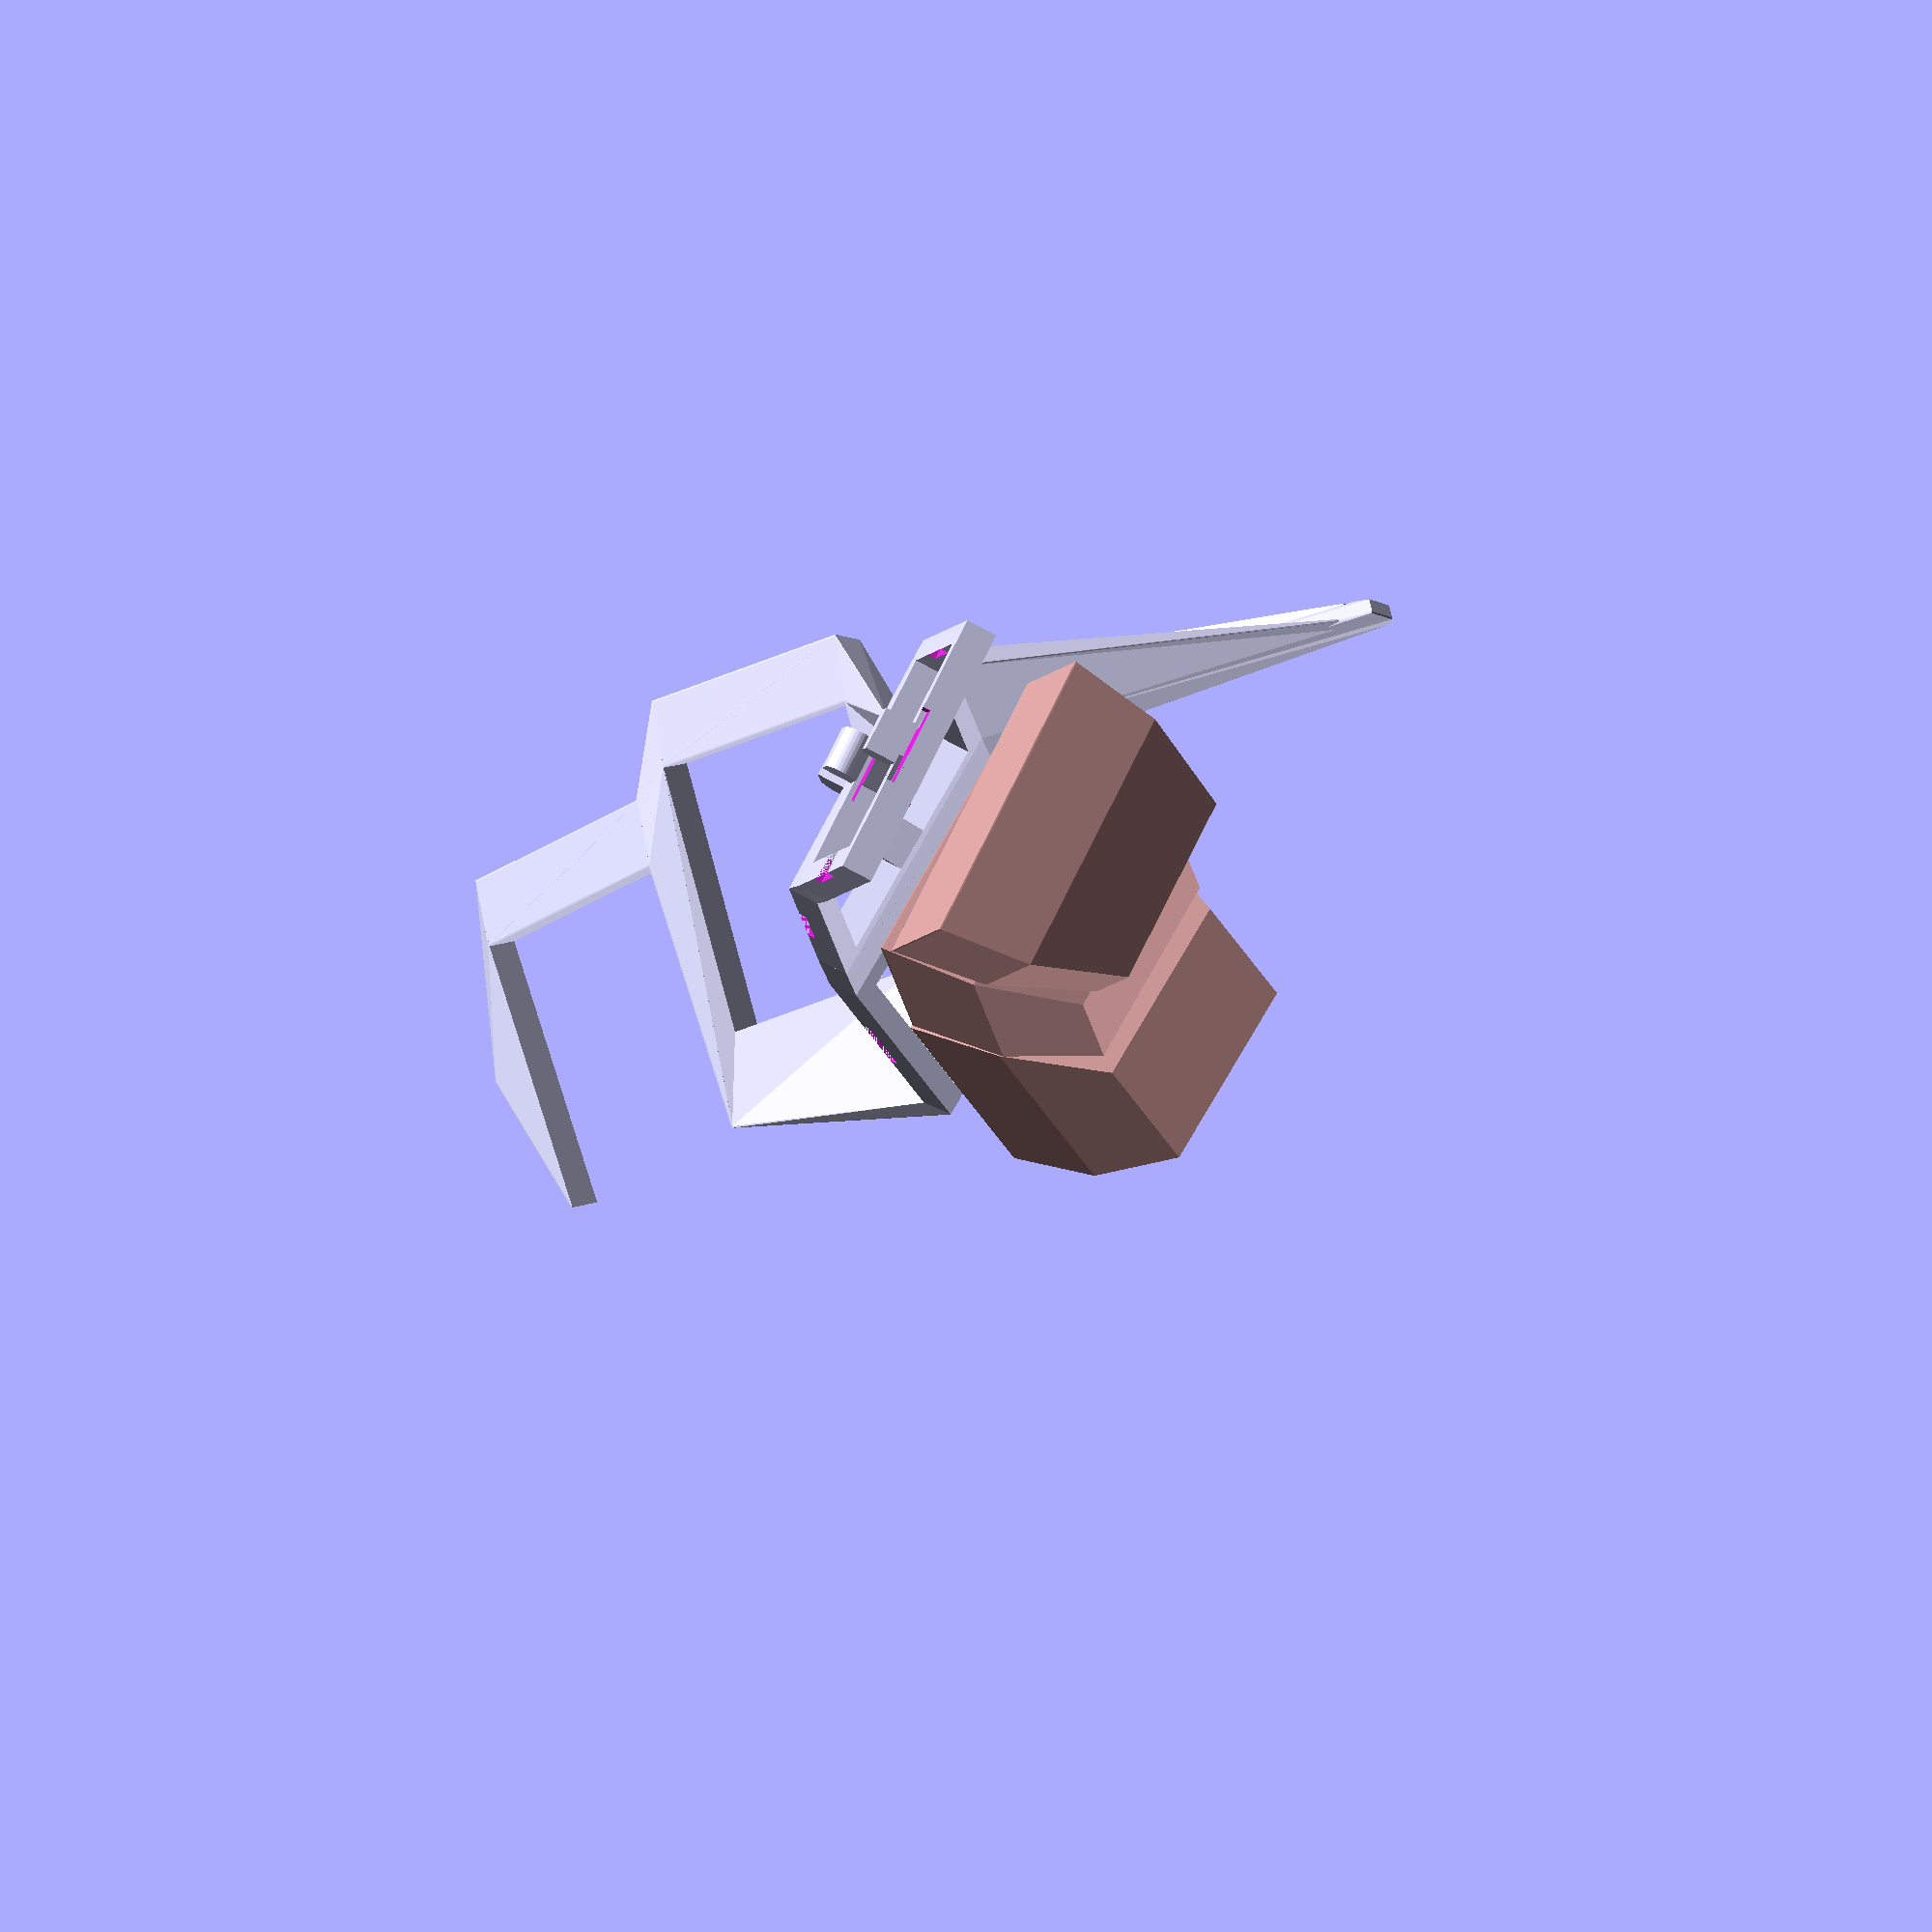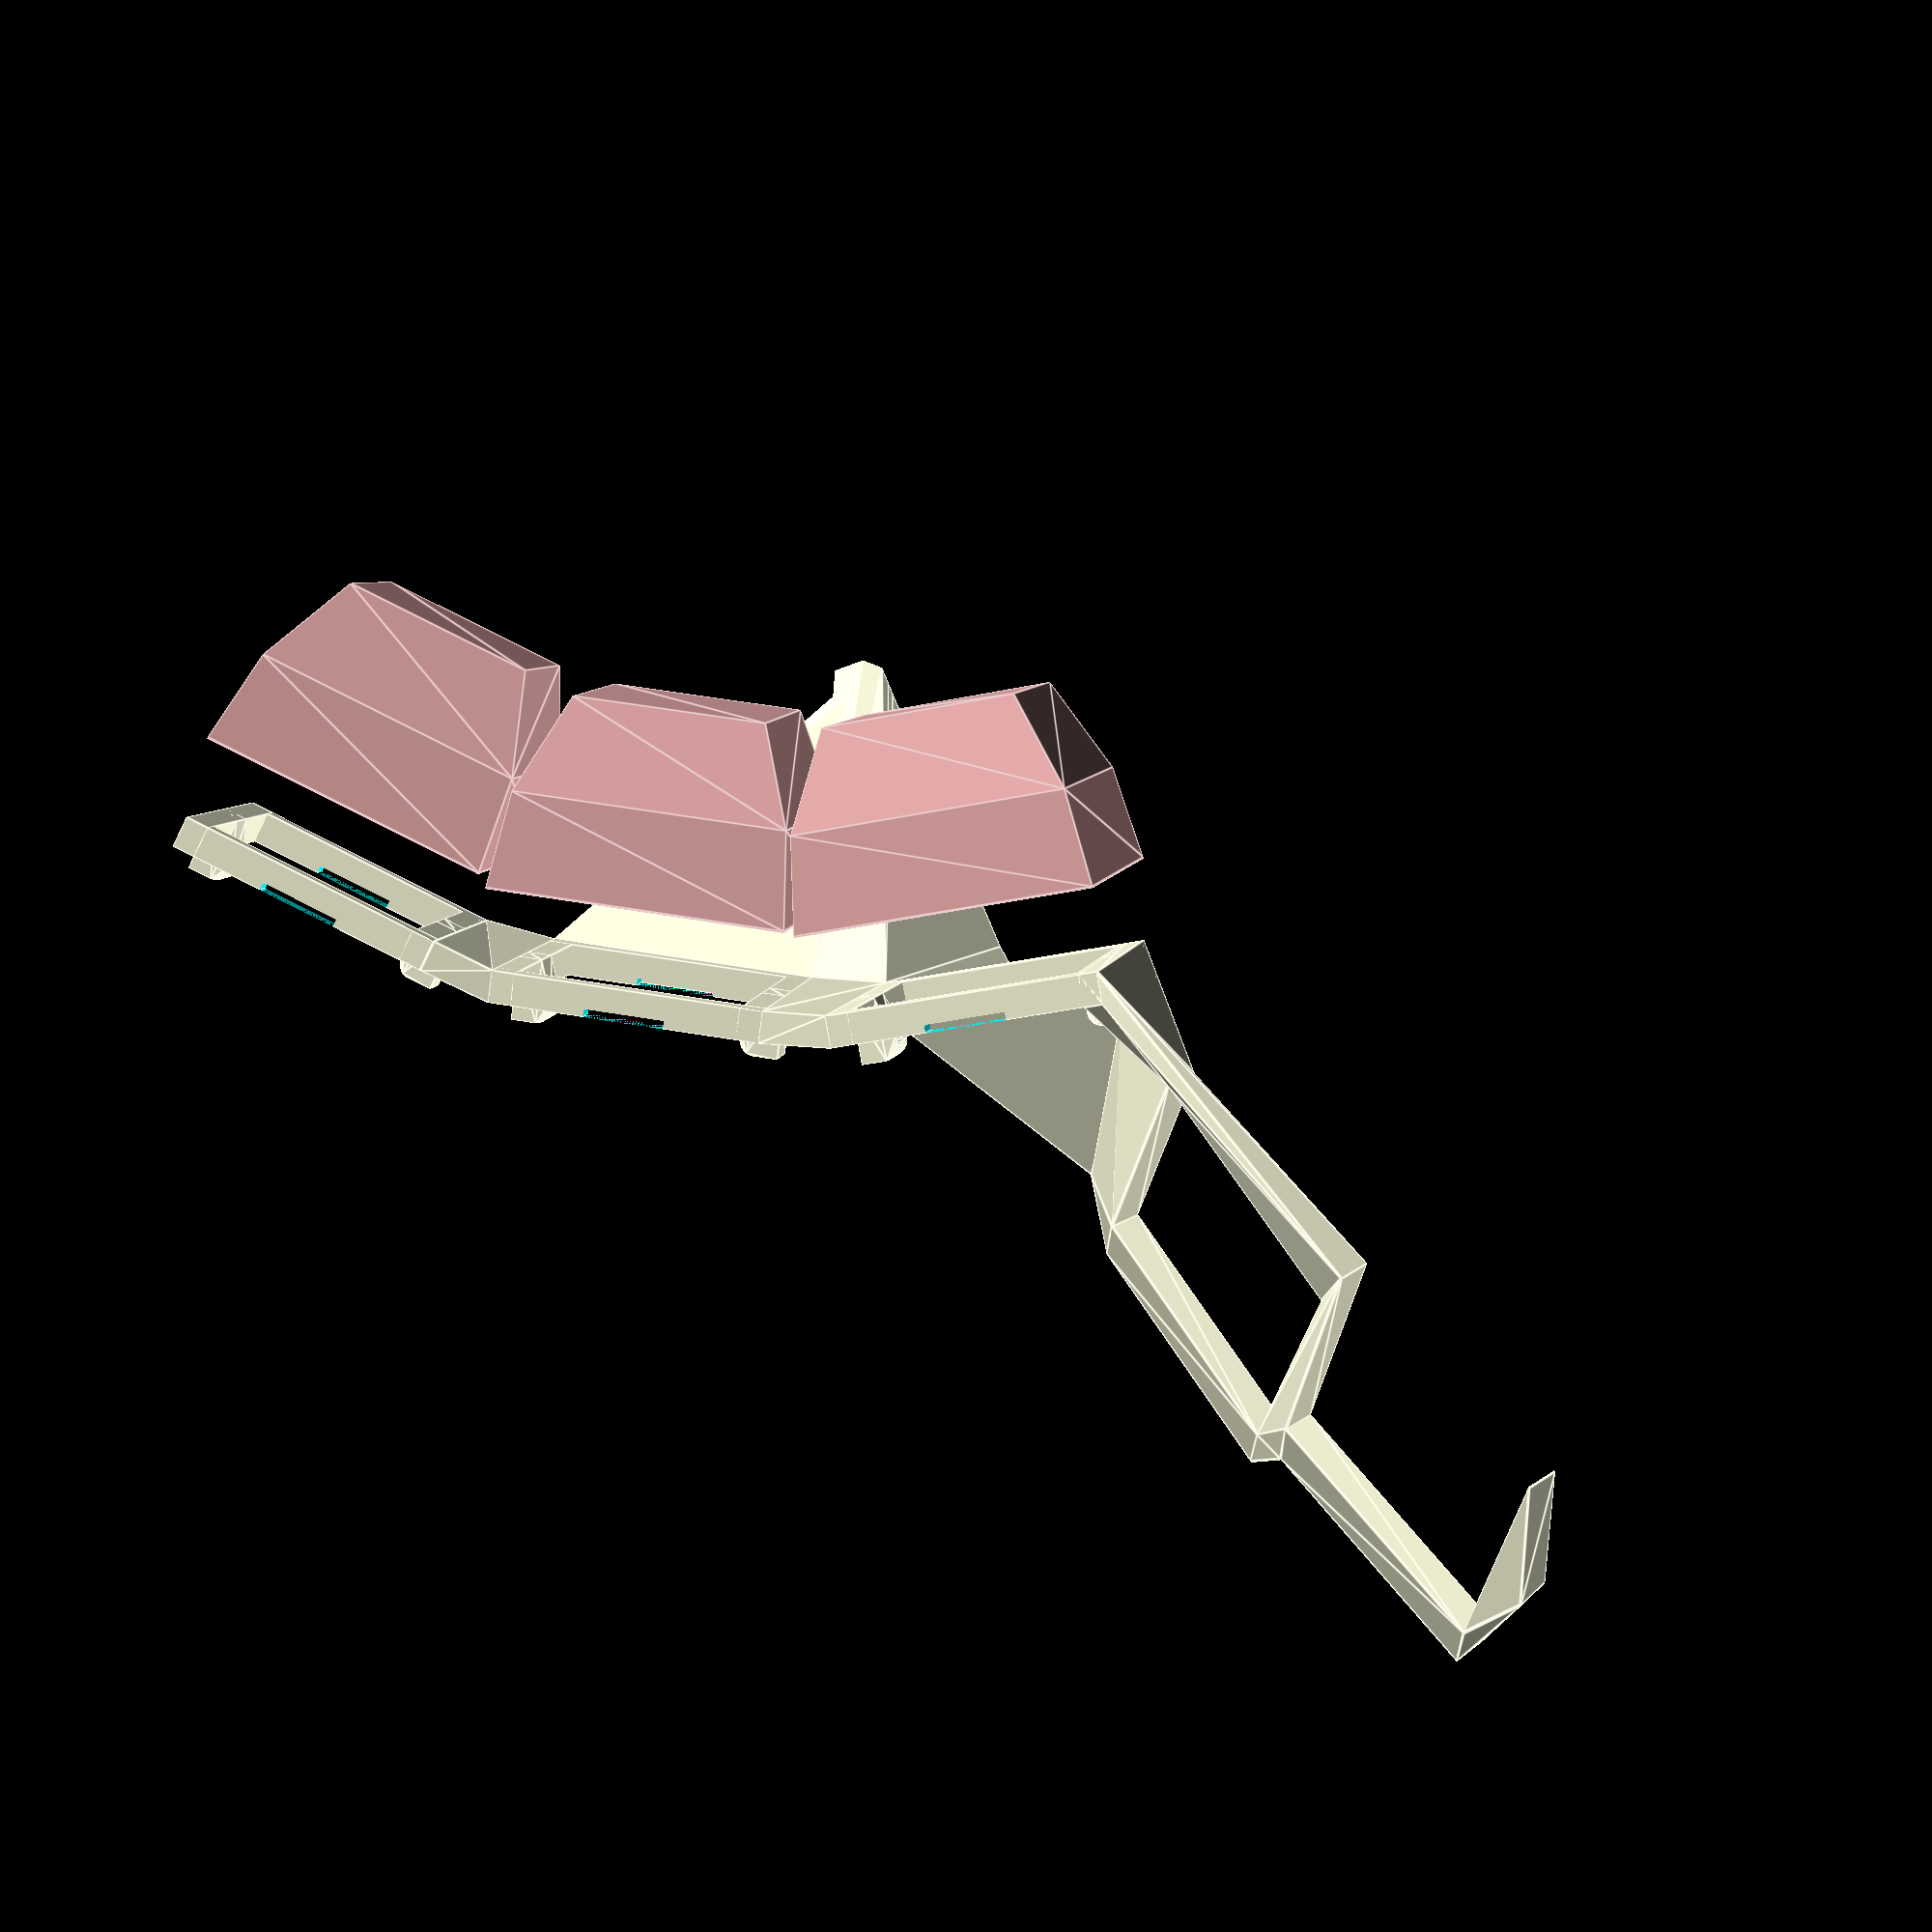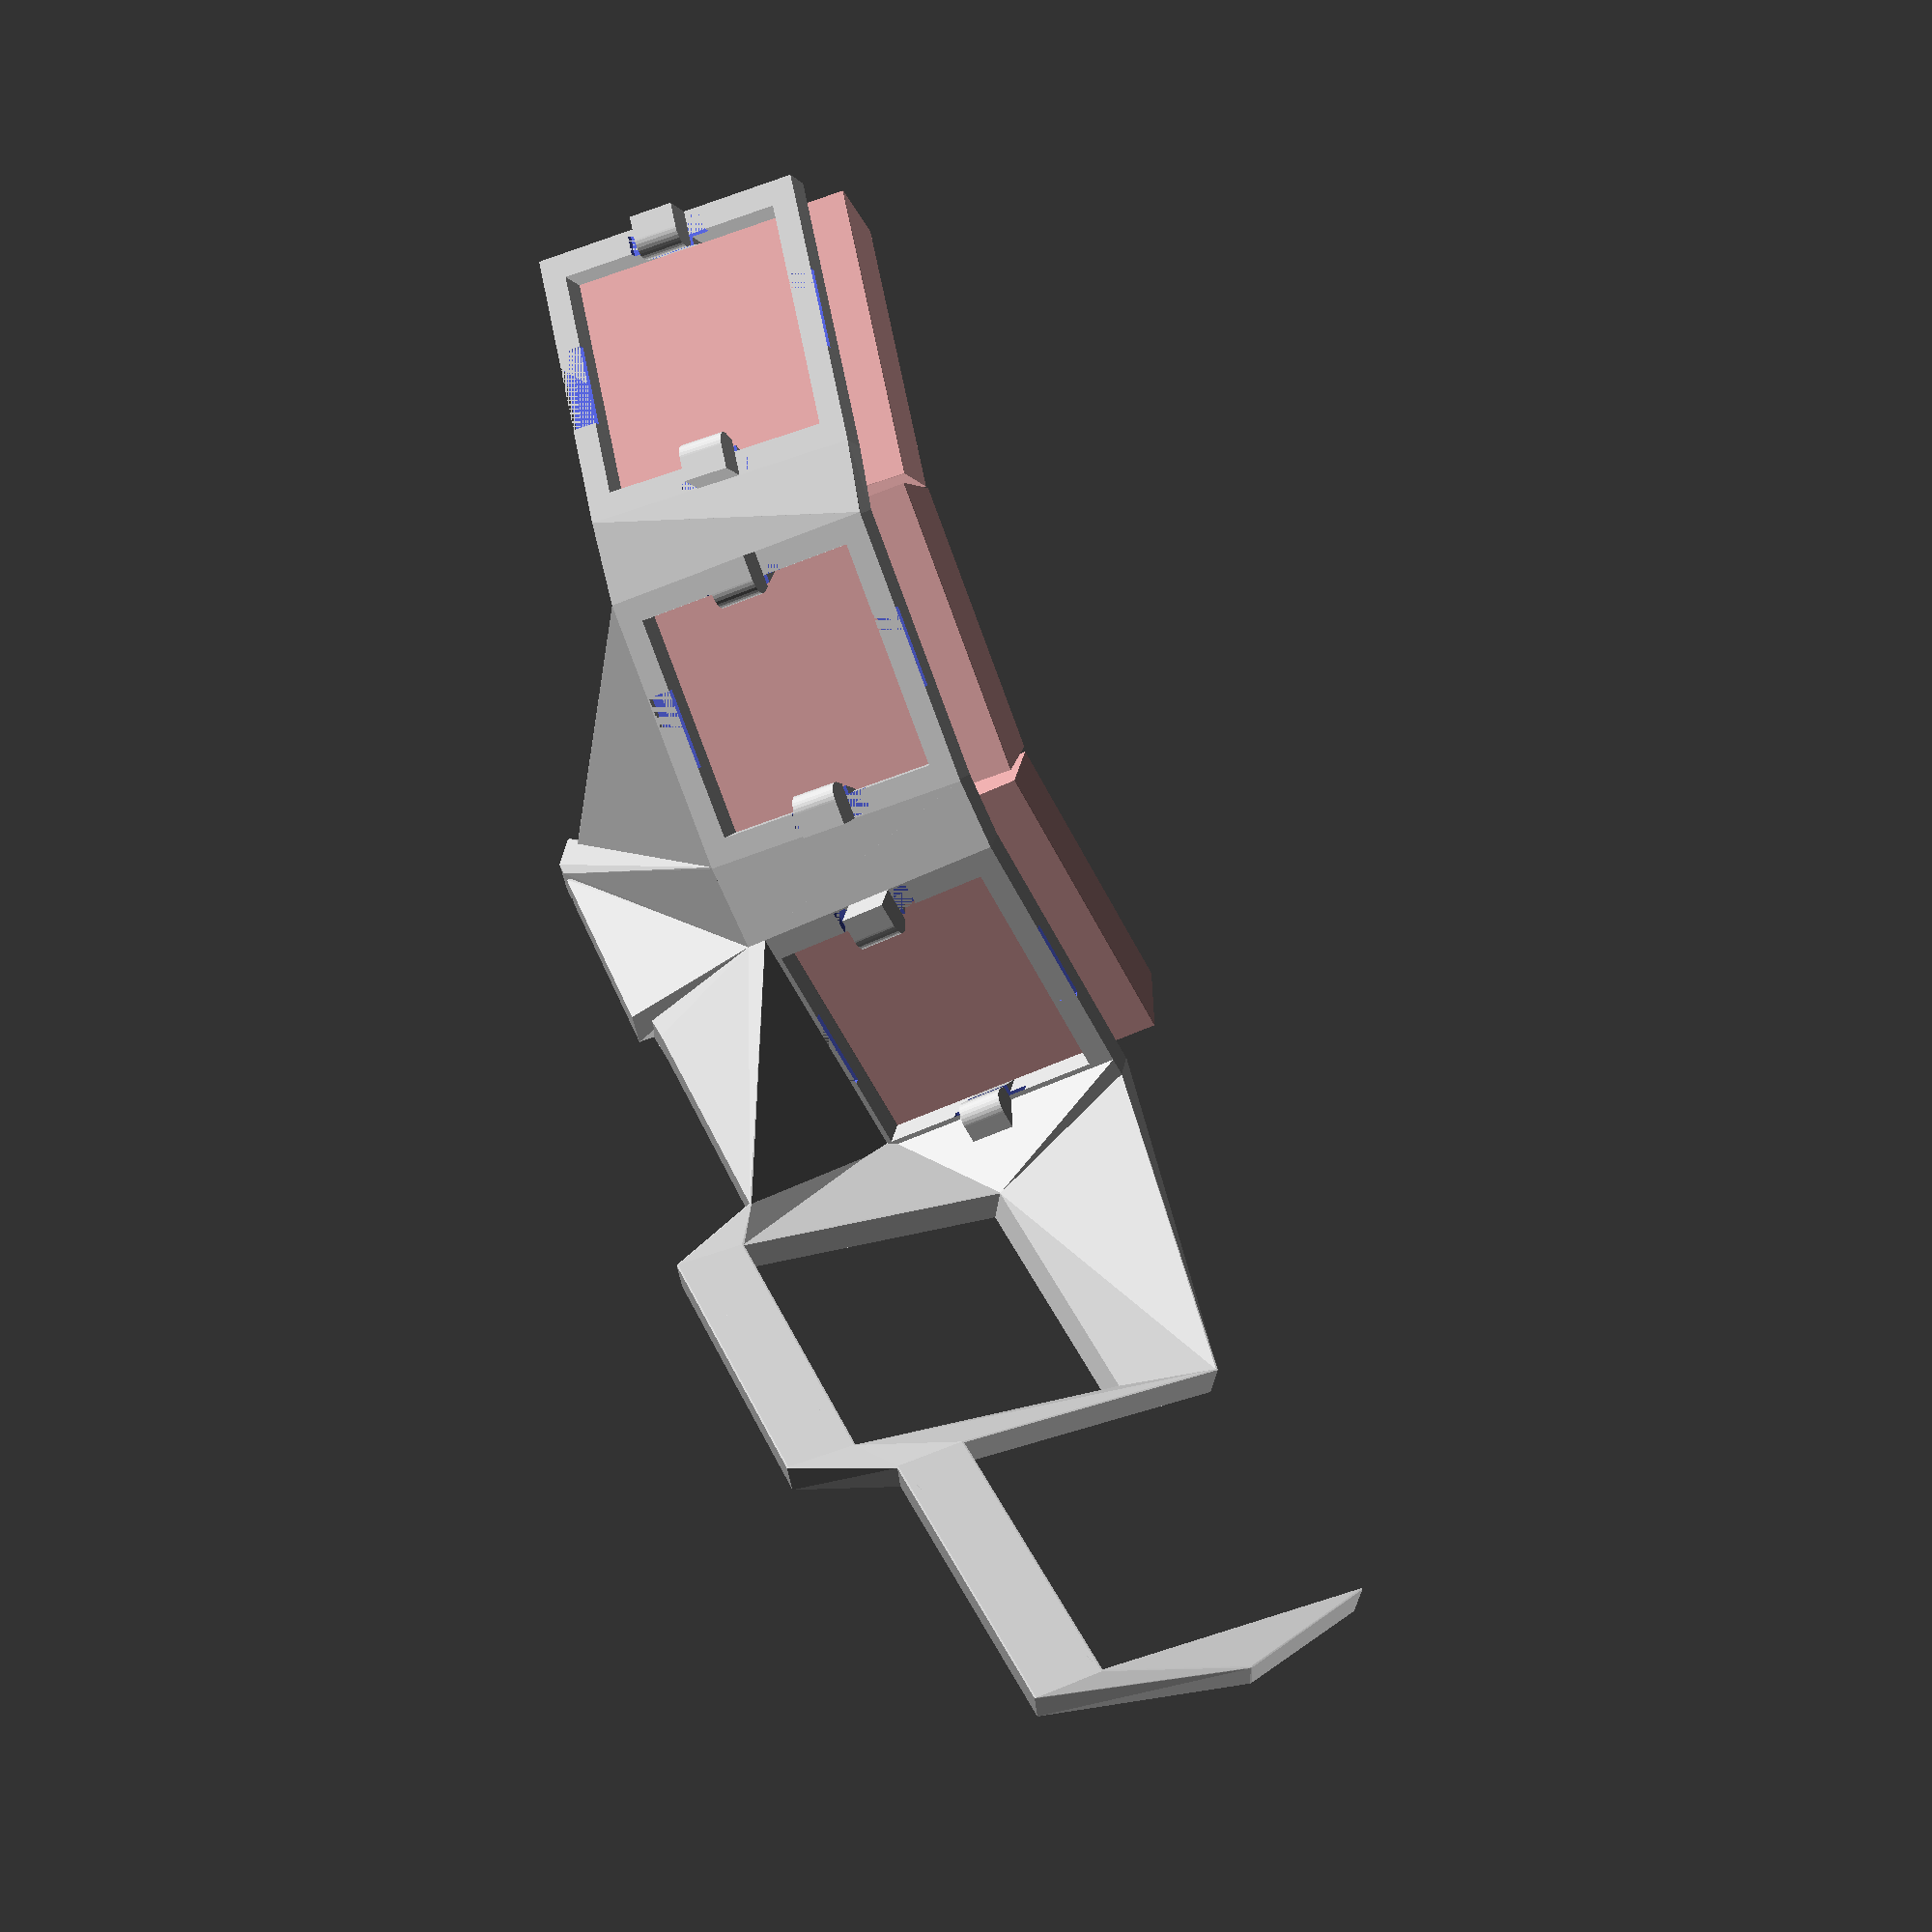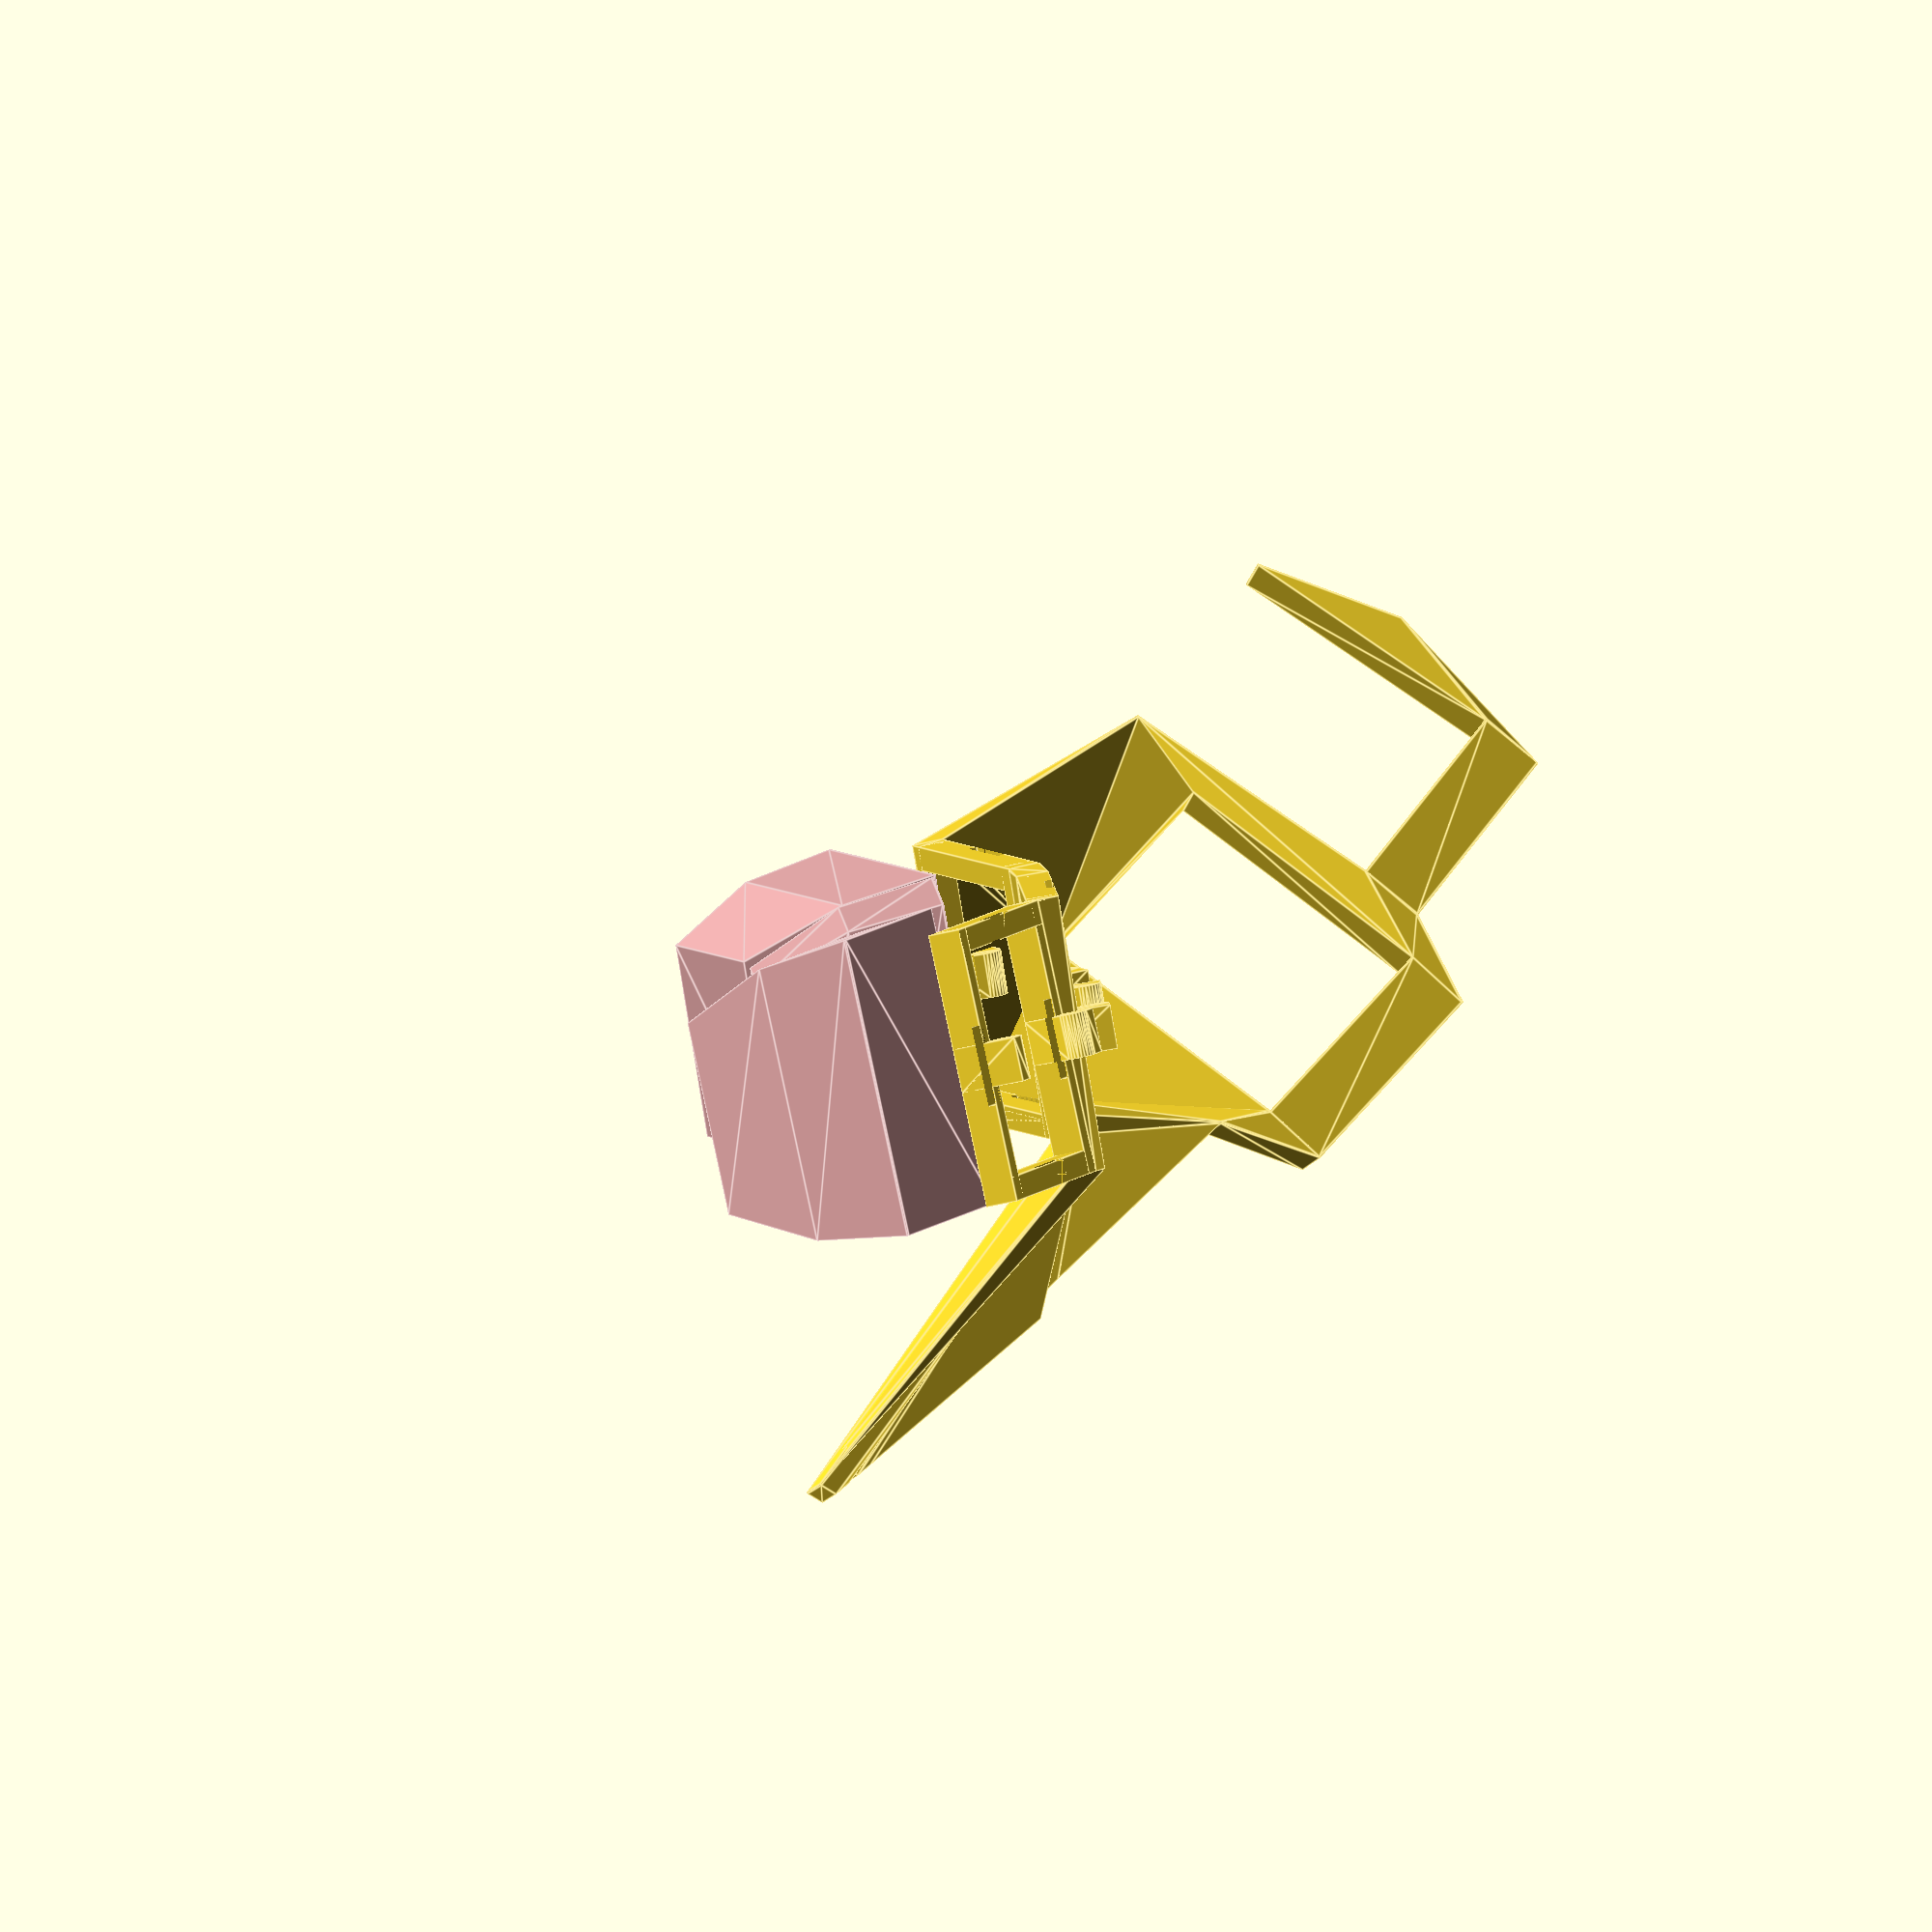
<openscad>
difference () {
  union () {
    union () {
      translate ([-15, -10, 5]) {
        translate ([-17.147638004611895, -38.47942860364877, 25.858565130555863]) {
          rotate (a=10.000000000000002, v=[0, 0, 1]) {
            rotate (a=-40.0, v=[0, 1, 0]) {
              rotate (a=14.0, v=[1, 0, 0]) {
                difference () {
                  union () {
                    union () {
                      translate ([0, 7.75, 1]) {
                        cube ([17, 1.5, 2], center=true);
                      }
                      translate ([7.75, 0, 1]) {
                        cube ([1.5, 17, 2], center=true);
                      }
                      translate ([0, 0, -2]) {
                        hull () {
                          translate ([7.75, 0, 2]) {
                            cube ([1.5, 2.75, 4], center=true);
                          }
                          translate ([7, 0, 1]) {
                            rotate (a=90.0, v=[1, 0, 0]) {
                              cylinder ($fn=30, h=2.75, r=1, center=true);
                            }
                          }
                        }
                      }
                    }
                    mirror ([0, 1, 0]) {
                      mirror ([1, 0, 0]) {
                        union () {
                          translate ([0, 7.75, 1]) {
                            cube ([17, 1.5, 2], center=true);
                          }
                          translate ([7.75, 0, 1]) {
                            cube ([1.5, 17, 2], center=true);
                          }
                          translate ([0, 0, -2]) {
                            hull () {
                              translate ([7.75, 0, 2]) {
                                cube ([1.5, 2.75, 4], center=true);
                              }
                              translate ([7, 0, 1]) {
                                rotate (a=90.0, v=[1, 0, 0]) {
                                  cylinder ($fn=30, h=2.75, r=1, center=true);
                                }
                              }
                            }
                          }
                        }
                      }
                    }
                  }
                  union () {
                    translate ([7, 0, 0.25]) {
                      cube ([5, 5, 0.5], center=true);
                    }
                    rotate (a=90.0, v=[0, 0, 1]) {
                      translate ([7, 0, 0.25]) {
                        cube ([5, 5, 0.5], center=true);
                      }
                    }
                    rotate (a=180.0, v=[0, 0, 1]) {
                      translate ([7, 0, 0.25]) {
                        cube ([5, 5, 0.5], center=true);
                      }
                    }
                    rotate (a=270.0, v=[0, 0, 1]) {
                      translate ([7, 0, 0.25]) {
                        cube ([5, 5, 0.5], center=true);
                      }
                    }
                  }
                }
              }
            }
          }
        }
      }
      translate ([-33, -14.6, -6]) {
        translate ([-17.147638004611895, -38.47942860364877, 25.858565130555863]) {
          rotate (a=18.0, v=[0, 0, 1]) {
            rotate (a=-23.000000000000004, v=[0, 1, 0]) {
              rotate (a=10.000000000000002, v=[1, 0, 0]) {
                difference () {
                  union () {
                    union () {
                      translate ([0, 7.75, 1]) {
                        cube ([17, 1.5, 2], center=true);
                      }
                      translate ([7.75, 0, 1]) {
                        cube ([1.5, 17, 2], center=true);
                      }
                      translate ([0, 0, -2]) {
                        hull () {
                          translate ([7.75, 0, 2]) {
                            cube ([1.5, 2.75, 4], center=true);
                          }
                          translate ([7, 0, 1]) {
                            rotate (a=90.0, v=[1, 0, 0]) {
                              cylinder ($fn=30, h=2.75, r=1, center=true);
                            }
                          }
                        }
                      }
                    }
                    mirror ([0, 1, 0]) {
                      mirror ([1, 0, 0]) {
                        union () {
                          translate ([0, 7.75, 1]) {
                            cube ([17, 1.5, 2], center=true);
                          }
                          translate ([7.75, 0, 1]) {
                            cube ([1.5, 17, 2], center=true);
                          }
                          translate ([0, 0, -2]) {
                            hull () {
                              translate ([7.75, 0, 2]) {
                                cube ([1.5, 2.75, 4], center=true);
                              }
                              translate ([7, 0, 1]) {
                                rotate (a=90.0, v=[1, 0, 0]) {
                                  cylinder ($fn=30, h=2.75, r=1, center=true);
                                }
                              }
                            }
                          }
                        }
                      }
                    }
                  }
                  union () {
                    translate ([7, 0, 0.25]) {
                      cube ([5, 5, 0.5], center=true);
                    }
                    rotate (a=90.0, v=[0, 0, 1]) {
                      translate ([7, 0, 0.25]) {
                        cube ([5, 5, 0.5], center=true);
                      }
                    }
                    rotate (a=180.0, v=[0, 0, 1]) {
                      translate ([7, 0, 0.25]) {
                        cube ([5, 5, 0.5], center=true);
                      }
                    }
                    rotate (a=270.0, v=[0, 0, 1]) {
                      translate ([7, 0, 0.25]) {
                        cube ([5, 5, 0.5], center=true);
                      }
                    }
                  }
                }
              }
            }
          }
        }
      }
      translate ([-52.5, -22.3, -11]) {
        translate ([-17.147638004611895, -38.47942860364877, 25.858565130555863]) {
          rotate (a=23.000000000000004, v=[0, 0, 1]) {
            rotate (a=-5.000000000000001, v=[0, 1, 0]) {
              rotate (a=6.0, v=[1, 0, 0]) {
                difference () {
                  union () {
                    union () {
                      translate ([0, 7.75, 1]) {
                        cube ([17, 1.5, 2], center=true);
                      }
                      translate ([7.75, 0, 1]) {
                        cube ([1.5, 17, 2], center=true);
                      }
                      translate ([0, 0, -2]) {
                        hull () {
                          translate ([7.75, 0, 2]) {
                            cube ([1.5, 2.75, 4], center=true);
                          }
                          translate ([7, 0, 1]) {
                            rotate (a=90.0, v=[1, 0, 0]) {
                              cylinder ($fn=30, h=2.75, r=1, center=true);
                            }
                          }
                        }
                      }
                    }
                    mirror ([0, 1, 0]) {
                      mirror ([1, 0, 0]) {
                        union () {
                          translate ([0, 7.75, 1]) {
                            cube ([17, 1.5, 2], center=true);
                          }
                          translate ([7.75, 0, 1]) {
                            cube ([1.5, 17, 2], center=true);
                          }
                          translate ([0, 0, -2]) {
                            hull () {
                              translate ([7.75, 0, 2]) {
                                cube ([1.5, 2.75, 4], center=true);
                              }
                              translate ([7, 0, 1]) {
                                rotate (a=90.0, v=[1, 0, 0]) {
                                  cylinder ($fn=30, h=2.75, r=1, center=true);
                                }
                              }
                            }
                          }
                        }
                      }
                    }
                  }
                  union () {
                    translate ([7, 0, 0.25]) {
                      cube ([5, 5, 0.5], center=true);
                    }
                    rotate (a=90.0, v=[0, 0, 1]) {
                      translate ([7, 0, 0.25]) {
                        cube ([5, 5, 0.5], center=true);
                      }
                    }
                    rotate (a=180.0, v=[0, 0, 1]) {
                      translate ([7, 0, 0.25]) {
                        cube ([5, 5, 0.5], center=true);
                      }
                    }
                    rotate (a=270.0, v=[0, 0, 1]) {
                      translate ([7, 0, 0.25]) {
                        cube ([5, 5, 0.5], center=true);
                      }
                    }
                  }
                }
              }
            }
          }
        }
      }
    }
    union () {
      union () {
        hull () {
          translate ([-33, -14.6, -6]) {
            translate ([-17.147638004611895, -38.47942860364877, 25.858565130555863]) {
              rotate (a=18.0, v=[0, 0, 1]) {
                rotate (a=-23.000000000000004, v=[0, 1, 0]) {
                  rotate (a=10.000000000000002, v=[1, 0, 0]) {
                    translate ([8.45, 8.45, 0]) {
                      translate ([0, 0, 1]) {
                        cube ([0.1, 0.1, 2], center=true);
                      }
                    }
                  }
                }
              }
            }
          }
          translate ([-33, -14.6, -6]) {
            translate ([-17.147638004611895, -38.47942860364877, 25.858565130555863]) {
              rotate (a=18.0, v=[0, 0, 1]) {
                rotate (a=-23.000000000000004, v=[0, 1, 0]) {
                  rotate (a=10.000000000000002, v=[1, 0, 0]) {
                    translate ([8.45, -8.45, 0]) {
                      translate ([0, 0, 1]) {
                        cube ([0.1, 0.1, 2], center=true);
                      }
                    }
                  }
                }
              }
            }
          }
          translate ([-15, -10, 5]) {
            translate ([-17.147638004611895, -38.47942860364877, 25.858565130555863]) {
              rotate (a=10.000000000000002, v=[0, 0, 1]) {
                rotate (a=-40.0, v=[0, 1, 0]) {
                  rotate (a=14.0, v=[1, 0, 0]) {
                    translate ([-8.45, 8.45, 0]) {
                      translate ([0, 0, 1]) {
                        cube ([0.1, 0.1, 2], center=true);
                      }
                    }
                  }
                }
              }
            }
          }
        }
        hull () {
          translate ([-33, -14.6, -6]) {
            translate ([-17.147638004611895, -38.47942860364877, 25.858565130555863]) {
              rotate (a=18.0, v=[0, 0, 1]) {
                rotate (a=-23.000000000000004, v=[0, 1, 0]) {
                  rotate (a=10.000000000000002, v=[1, 0, 0]) {
                    translate ([8.45, -8.45, 0]) {
                      translate ([0, 0, 1]) {
                        cube ([0.1, 0.1, 2], center=true);
                      }
                    }
                  }
                }
              }
            }
          }
          translate ([-15, -10, 5]) {
            translate ([-17.147638004611895, -38.47942860364877, 25.858565130555863]) {
              rotate (a=10.000000000000002, v=[0, 0, 1]) {
                rotate (a=-40.0, v=[0, 1, 0]) {
                  rotate (a=14.0, v=[1, 0, 0]) {
                    translate ([-8.45, 8.45, 0]) {
                      translate ([0, 0, 1]) {
                        cube ([0.1, 0.1, 2], center=true);
                      }
                    }
                  }
                }
              }
            }
          }
          translate ([-15, -10, 5]) {
            translate ([-17.147638004611895, -38.47942860364877, 25.858565130555863]) {
              rotate (a=10.000000000000002, v=[0, 0, 1]) {
                rotate (a=-40.0, v=[0, 1, 0]) {
                  rotate (a=14.0, v=[1, 0, 0]) {
                    translate ([-8.45, -8.45, 0]) {
                      translate ([0, 0, 1]) {
                        cube ([0.1, 0.1, 2], center=true);
                      }
                    }
                  }
                }
              }
            }
          }
        }
      }
      union () {
        hull () {
          translate ([-33, -14.6, -6]) {
            translate ([-17.147638004611895, -38.47942860364877, 25.858565130555863]) {
              rotate (a=18.0, v=[0, 0, 1]) {
                rotate (a=-23.000000000000004, v=[0, 1, 0]) {
                  rotate (a=10.000000000000002, v=[1, 0, 0]) {
                    translate ([-8.45, 8.45, 0]) {
                      translate ([0, 0, 1]) {
                        cube ([0.1, 0.1, 2], center=true);
                      }
                    }
                  }
                }
              }
            }
          }
          translate ([-52.5, -22.3, -11]) {
            translate ([-17.147638004611895, -38.47942860364877, 25.858565130555863]) {
              rotate (a=23.000000000000004, v=[0, 0, 1]) {
                rotate (a=-5.000000000000001, v=[0, 1, 0]) {
                  rotate (a=6.0, v=[1, 0, 0]) {
                    translate ([8.45, 8.45, 0]) {
                      translate ([0, 0, 1]) {
                        cube ([0.1, 0.1, 2], center=true);
                      }
                    }
                  }
                }
              }
            }
          }
          translate ([-33, -14.6, -6]) {
            translate ([-17.147638004611895, -38.47942860364877, 25.858565130555863]) {
              rotate (a=18.0, v=[0, 0, 1]) {
                rotate (a=-23.000000000000004, v=[0, 1, 0]) {
                  rotate (a=10.000000000000002, v=[1, 0, 0]) {
                    translate ([-8.45, -8.45, 0]) {
                      translate ([0, 0, 1]) {
                        cube ([0.1, 0.1, 2], center=true);
                      }
                    }
                  }
                }
              }
            }
          }
        }
        hull () {
          translate ([-52.5, -22.3, -11]) {
            translate ([-17.147638004611895, -38.47942860364877, 25.858565130555863]) {
              rotate (a=23.000000000000004, v=[0, 0, 1]) {
                rotate (a=-5.000000000000001, v=[0, 1, 0]) {
                  rotate (a=6.0, v=[1, 0, 0]) {
                    translate ([8.45, 8.45, 0]) {
                      translate ([0, 0, 1]) {
                        cube ([0.1, 0.1, 2], center=true);
                      }
                    }
                  }
                }
              }
            }
          }
          translate ([-33, -14.6, -6]) {
            translate ([-17.147638004611895, -38.47942860364877, 25.858565130555863]) {
              rotate (a=18.0, v=[0, 0, 1]) {
                rotate (a=-23.000000000000004, v=[0, 1, 0]) {
                  rotate (a=10.000000000000002, v=[1, 0, 0]) {
                    translate ([-8.45, -8.45, 0]) {
                      translate ([0, 0, 1]) {
                        cube ([0.1, 0.1, 2], center=true);
                      }
                    }
                  }
                }
              }
            }
          }
          translate ([-52.5, -22.3, -11]) {
            translate ([-17.147638004611895, -38.47942860364877, 25.858565130555863]) {
              rotate (a=23.000000000000004, v=[0, 0, 1]) {
                rotate (a=-5.000000000000001, v=[0, 1, 0]) {
                  rotate (a=6.0, v=[1, 0, 0]) {
                    translate ([8.45, -8.45, 0]) {
                      translate ([0, 0, 1]) {
                        cube ([0.1, 0.1, 2], center=true);
                      }
                    }
                  }
                }
              }
            }
          }
        }
        hull () {
          translate ([-33, -14.6, -6]) {
            translate ([-17.147638004611895, -38.47942860364877, 25.858565130555863]) {
              rotate (a=18.0, v=[0, 0, 1]) {
                rotate (a=-23.000000000000004, v=[0, 1, 0]) {
                  rotate (a=10.000000000000002, v=[1, 0, 0]) {
                    translate ([-8.45, -8.45, 0]) {
                      translate ([0, 0, 1]) {
                        cube ([0.1, 0.1, 2], center=true);
                      }
                    }
                  }
                }
              }
            }
          }
          translate ([-52.5, -22.3, -11]) {
            translate ([-17.147638004611895, -38.47942860364877, 25.858565130555863]) {
              rotate (a=23.000000000000004, v=[0, 0, 1]) {
                rotate (a=-5.000000000000001, v=[0, 1, 0]) {
                  rotate (a=6.0, v=[1, 0, 0]) {
                    translate ([8.45, -8.45, 0]) {
                      translate ([0, 0, 1]) {
                        cube ([0.1, 0.1, 2], center=true);
                      }
                    }
                  }
                }
              }
            }
          }
          translate ([-33, -14.6, -6]) {
            translate ([-17.147638004611895, -38.47942860364877, 25.858565130555863]) {
              rotate (a=18.0, v=[0, 0, 1]) {
                rotate (a=-23.000000000000004, v=[0, 1, 0]) {
                  rotate (a=10.000000000000002, v=[1, 0, 0]) {
                    translate ([-8.45, -8.45, 0]) {
                      translate ([0, 0, 1]) {
                        cube ([0.1, 0.1, 2], center=true);
                      }
                    }
                  }
                }
              }
            }
          }
        }
      }
      union () {
        hull () {
          translate ([0, 0, 7]) {
            rotate (a=14.999999999999998, v=[0, 1, 0]) {
              translate ([0, 5, -3]) {
                translate ([0, 0, 196.2195647883253]) {
                  rotate (a=6.0, v=[0, 1, 0]) {
                    translate ([0, 0, -196.2195647883253]) {
                      translate ([0, 0, 70.51511986923329]) {
                        rotate (a=-38.25, v=[1, 0, 0]) {
                          translate ([0, 0, -70.51511986923329]) {
                            translate ([8.45, -8.45, 0]) {
                              translate ([0, 0, 1]) {
                                cube ([0.1, 0.1, 2], center=true);
                              }
                            }
                          }
                        }
                      }
                    }
                  }
                }
              }
            }
          }
          translate ([0, 0, 7]) {
            rotate (a=14.999999999999998, v=[0, 1, 0]) {
              translate ([0, 0, -0.5]) {
                translate ([0, 0, 196.2195647883253]) {
                  rotate (a=0.0, v=[0, 1, 0]) {
                    translate ([0, 0, -196.2195647883253]) {
                      translate ([0, 0, 70.51511986923329]) {
                        rotate (a=-38.25, v=[1, 0, 0]) {
                          translate ([0, 0, -70.51511986923329]) {
                            translate ([-8.45, -8.45, 0]) {
                              translate ([0, 0, 1]) {
                                cube ([0.1, 0.1, 2], center=true);
                              }
                            }
                          }
                        }
                      }
                    }
                  }
                }
              }
            }
          }
          translate ([0, 0, 7]) {
            rotate (a=14.999999999999998, v=[0, 1, 0]) {
              translate ([0, 5, -3]) {
                translate ([0, 0, 196.2195647883253]) {
                  rotate (a=6.0, v=[0, 1, 0]) {
                    translate ([0, 0, -196.2195647883253]) {
                      translate ([0, 0, 70.51511986923329]) {
                        rotate (a=-38.25, v=[1, 0, 0]) {
                          translate ([0, 0, -70.51511986923329]) {
                            translate ([8.45, 8.45, 0]) {
                              translate ([0, 0, 1]) {
                                cube ([0.1, 0.1, 2], center=true);
                              }
                            }
                          }
                        }
                      }
                    }
                  }
                }
              }
            }
          }
        }
        hull () {
          translate ([0, 0, 7]) {
            rotate (a=14.999999999999998, v=[0, 1, 0]) {
              translate ([0, 0, -0.5]) {
                translate ([0, 0, 196.2195647883253]) {
                  rotate (a=0.0, v=[0, 1, 0]) {
                    translate ([0, 0, -196.2195647883253]) {
                      translate ([0, 0, 70.51511986923329]) {
                        rotate (a=-38.25, v=[1, 0, 0]) {
                          translate ([0, 0, -70.51511986923329]) {
                            translate ([-8.45, -8.45, 0]) {
                              translate ([0, 0, 1]) {
                                cube ([0.1, 0.1, 2], center=true);
                              }
                            }
                          }
                        }
                      }
                    }
                  }
                }
              }
            }
          }
          translate ([0, 0, 7]) {
            rotate (a=14.999999999999998, v=[0, 1, 0]) {
              translate ([0, 5, -3]) {
                translate ([0, 0, 196.2195647883253]) {
                  rotate (a=6.0, v=[0, 1, 0]) {
                    translate ([0, 0, -196.2195647883253]) {
                      translate ([0, 0, 70.51511986923329]) {
                        rotate (a=-38.25, v=[1, 0, 0]) {
                          translate ([0, 0, -70.51511986923329]) {
                            translate ([8.45, 8.45, 0]) {
                              translate ([0, 0, 1]) {
                                cube ([0.1, 0.1, 2], center=true);
                              }
                            }
                          }
                        }
                      }
                    }
                  }
                }
              }
            }
          }
          translate ([0, 0, 7]) {
            rotate (a=14.999999999999998, v=[0, 1, 0]) {
              translate ([0, 0, -0.5]) {
                translate ([0, 0, 196.2195647883253]) {
                  rotate (a=0.0, v=[0, 1, 0]) {
                    translate ([0, 0, -196.2195647883253]) {
                      translate ([0, 0, 70.51511986923329]) {
                        rotate (a=-38.25, v=[1, 0, 0]) {
                          translate ([0, 0, -70.51511986923329]) {
                            translate ([-8.45, 8.45, 0]) {
                              translate ([0, 0, 1]) {
                                cube ([0.1, 0.1, 2], center=true);
                              }
                            }
                          }
                        }
                      }
                    }
                  }
                }
              }
            }
          }
        }
        hull () {
          translate ([0, 0, 7]) {
            rotate (a=14.999999999999998, v=[0, 1, 0]) {
              translate ([0, 5, -3]) {
                translate ([0, 0, 196.2195647883253]) {
                  rotate (a=6.0, v=[0, 1, 0]) {
                    translate ([0, 0, -196.2195647883253]) {
                      translate ([0, 0, 70.51511986923329]) {
                        rotate (a=-38.25, v=[1, 0, 0]) {
                          translate ([0, 0, -70.51511986923329]) {
                            translate ([8.45, 8.45, 0]) {
                              translate ([0, 0, 1]) {
                                cube ([0.1, 0.1, 2], center=true);
                              }
                            }
                          }
                        }
                      }
                    }
                  }
                }
              }
            }
          }
          translate ([0, 0, 7]) {
            rotate (a=14.999999999999998, v=[0, 1, 0]) {
              translate ([0, 0, -0.5]) {
                translate ([0, 0, 196.2195647883253]) {
                  rotate (a=0.0, v=[0, 1, 0]) {
                    translate ([0, 0, -196.2195647883253]) {
                      translate ([0, 0, 70.51511986923329]) {
                        rotate (a=-38.25, v=[1, 0, 0]) {
                          translate ([0, 0, -70.51511986923329]) {
                            translate ([-8.45, 8.45, 0]) {
                              translate ([0, 0, 1]) {
                                cube ([0.1, 0.1, 2], center=true);
                              }
                            }
                          }
                        }
                      }
                    }
                  }
                }
              }
            }
          }
          translate ([0, 0, 7]) {
            rotate (a=14.999999999999998, v=[0, 1, 0]) {
              translate ([0, 0, -0.5]) {
                translate ([0, 0, 196.2195647883253]) {
                  rotate (a=0.0, v=[0, 1, 0]) {
                    translate ([0, 0, -196.2195647883253]) {
                      translate ([0, 0, 70.51511986923329]) {
                        rotate (a=-21.25, v=[1, 0, 0]) {
                          translate ([0, 0, -70.51511986923329]) {
                            translate ([-8.45, -8.45, 0]) {
                              translate ([0, 0, 1]) {
                                cube ([0.1, 0.1, 2], center=true);
                              }
                            }
                          }
                        }
                      }
                    }
                  }
                }
              }
            }
          }
        }
        hull () {
          translate ([0, 0, 7]) {
            rotate (a=14.999999999999998, v=[0, 1, 0]) {
              translate ([0, 0, -0.5]) {
                translate ([0, 0, 196.2195647883253]) {
                  rotate (a=0.0, v=[0, 1, 0]) {
                    translate ([0, 0, -196.2195647883253]) {
                      translate ([0, 0, 70.51511986923329]) {
                        rotate (a=-38.25, v=[1, 0, 0]) {
                          translate ([0, 0, -70.51511986923329]) {
                            translate ([-8.45, 8.45, 0]) {
                              translate ([0, 0, 1]) {
                                cube ([0.1, 0.1, 2], center=true);
                              }
                            }
                          }
                        }
                      }
                    }
                  }
                }
              }
            }
          }
          translate ([0, 0, 7]) {
            rotate (a=14.999999999999998, v=[0, 1, 0]) {
              translate ([0, 0, -0.5]) {
                translate ([0, 0, 196.2195647883253]) {
                  rotate (a=0.0, v=[0, 1, 0]) {
                    translate ([0, 0, -196.2195647883253]) {
                      translate ([0, 0, 70.51511986923329]) {
                        rotate (a=-21.25, v=[1, 0, 0]) {
                          translate ([0, 0, -70.51511986923329]) {
                            translate ([-8.45, -8.45, 0]) {
                              translate ([0, 0, 1]) {
                                cube ([0.1, 0.1, 2], center=true);
                              }
                            }
                          }
                        }
                      }
                    }
                  }
                }
              }
            }
          }
          translate ([0, 0, 7]) {
            rotate (a=14.999999999999998, v=[0, 1, 0]) {
              translate ([0, 0, -0.5]) {
                translate ([0, 0, 196.2195647883253]) {
                  rotate (a=0.0, v=[0, 1, 0]) {
                    translate ([0, 0, -196.2195647883253]) {
                      translate ([0, 0, 70.51511986923329]) {
                        rotate (a=-38.25, v=[1, 0, 0]) {
                          translate ([0, 0, -70.51511986923329]) {
                            translate ([8.45, 8.45, 0]) {
                              translate ([0, 0, 1]) {
                                cube ([0.1, 0.1, 2], center=true);
                              }
                            }
                          }
                        }
                      }
                    }
                  }
                }
              }
            }
          }
        }
        hull () {
          translate ([0, 0, 7]) {
            rotate (a=14.999999999999998, v=[0, 1, 0]) {
              translate ([0, 0, -0.5]) {
                translate ([0, 0, 196.2195647883253]) {
                  rotate (a=0.0, v=[0, 1, 0]) {
                    translate ([0, 0, -196.2195647883253]) {
                      translate ([0, 0, 70.51511986923329]) {
                        rotate (a=-21.25, v=[1, 0, 0]) {
                          translate ([0, 0, -70.51511986923329]) {
                            translate ([-8.45, -8.45, 0]) {
                              translate ([0, 0, 1]) {
                                cube ([0.1, 0.1, 2], center=true);
                              }
                            }
                          }
                        }
                      }
                    }
                  }
                }
              }
            }
          }
          translate ([0, 0, 7]) {
            rotate (a=14.999999999999998, v=[0, 1, 0]) {
              translate ([0, 0, -0.5]) {
                translate ([0, 0, 196.2195647883253]) {
                  rotate (a=0.0, v=[0, 1, 0]) {
                    translate ([0, 0, -196.2195647883253]) {
                      translate ([0, 0, 70.51511986923329]) {
                        rotate (a=-38.25, v=[1, 0, 0]) {
                          translate ([0, 0, -70.51511986923329]) {
                            translate ([8.45, 8.45, 0]) {
                              translate ([0, 0, 1]) {
                                cube ([0.1, 0.1, 2], center=true);
                              }
                            }
                          }
                        }
                      }
                    }
                  }
                }
              }
            }
          }
          translate ([0, 0, 7]) {
            rotate (a=14.999999999999998, v=[0, 1, 0]) {
              translate ([0, 0, -0.5]) {
                translate ([0, 0, 196.2195647883253]) {
                  rotate (a=0.0, v=[0, 1, 0]) {
                    translate ([0, 0, -196.2195647883253]) {
                      translate ([0, 0, 70.51511986923329]) {
                        rotate (a=-21.25, v=[1, 0, 0]) {
                          translate ([0, 0, -70.51511986923329]) {
                            translate ([8.45, -8.45, 0]) {
                              translate ([0, 0, 1]) {
                                cube ([0.1, 0.1, 2], center=true);
                              }
                            }
                          }
                        }
                      }
                    }
                  }
                }
              }
            }
          }
        }
        hull () {
          translate ([0, 0, 7]) {
            rotate (a=14.999999999999998, v=[0, 1, 0]) {
              translate ([0, 0, -0.5]) {
                translate ([0, 0, 196.2195647883253]) {
                  rotate (a=0.0, v=[0, 1, 0]) {
                    translate ([0, 0, -196.2195647883253]) {
                      translate ([0, 0, 70.51511986923329]) {
                        rotate (a=-38.25, v=[1, 0, 0]) {
                          translate ([0, 0, -70.51511986923329]) {
                            translate ([8.45, 8.45, 0]) {
                              translate ([0, 0, 1]) {
                                cube ([0.1, 0.1, 2], center=true);
                              }
                            }
                          }
                        }
                      }
                    }
                  }
                }
              }
            }
          }
          translate ([0, 0, 7]) {
            rotate (a=14.999999999999998, v=[0, 1, 0]) {
              translate ([0, 0, -0.5]) {
                translate ([0, 0, 196.2195647883253]) {
                  rotate (a=0.0, v=[0, 1, 0]) {
                    translate ([0, 0, -196.2195647883253]) {
                      translate ([0, 0, 70.51511986923329]) {
                        rotate (a=-21.25, v=[1, 0, 0]) {
                          translate ([0, 0, -70.51511986923329]) {
                            translate ([8.45, -8.45, 0]) {
                              translate ([0, 0, 1]) {
                                cube ([0.1, 0.1, 2], center=true);
                              }
                            }
                          }
                        }
                      }
                    }
                  }
                }
              }
            }
          }
          translate ([0, 0, 7]) {
            rotate (a=14.999999999999998, v=[0, 1, 0]) {
              translate ([0, -10, 6]) {
                translate ([0, 0, 196.2195647883253]) {
                  rotate (a=-6.0, v=[0, 1, 0]) {
                    translate ([0, 0, -196.2195647883253]) {
                      translate ([0, 0, 70.51511986923329]) {
                        rotate (a=-21.25, v=[1, 0, 0]) {
                          translate ([0, 0, -70.51511986923329]) {
                            translate ([-8.45, -8.45, 0]) {
                              translate ([0, 0, 1]) {
                                cube ([0.1, 0.1, 2], center=true);
                              }
                            }
                          }
                        }
                      }
                    }
                  }
                }
              }
            }
          }
        }
      }
      union () {
        hull () {
          translate ([0, 0, 7]) {
            rotate (a=14.999999999999998, v=[0, 1, 0]) {
              translate ([0, 0, 0]) {
                translate ([0, 0, 196.2195647883253]) {
                  rotate (a=12.0, v=[0, 1, 0]) {
                    translate ([0, 0, -196.2195647883253]) {
                      translate ([0, 0, 70.51511986923329]) {
                        rotate (a=-21.25, v=[1, 0, 0]) {
                          translate ([0, 0, -70.51511986923329]) {
                            translate ([8.45, -8.45, 0]) {
                              translate ([0, 0, 1]) {
                                cube ([0.1, 0.1, 2], center=true);
                              }
                            }
                          }
                        }
                      }
                    }
                  }
                }
              }
            }
          }
          translate ([0, 0, 7]) {
            rotate (a=14.999999999999998, v=[0, 1, 0]) {
              translate ([0, 5, -3]) {
                translate ([0, 0, 196.2195647883253]) {
                  rotate (a=6.0, v=[0, 1, 0]) {
                    translate ([0, 0, -196.2195647883253]) {
                      translate ([0, 0, 70.51511986923329]) {
                        rotate (a=-38.25, v=[1, 0, 0]) {
                          translate ([0, 0, -70.51511986923329]) {
                            translate ([-8.45, 8.45, 0]) {
                              translate ([0, 0, 1]) {
                                cube ([0.1, 0.1, 2], center=true);
                              }
                            }
                          }
                        }
                      }
                    }
                  }
                }
              }
            }
          }
          translate ([0, 0, 7]) {
            rotate (a=14.999999999999998, v=[0, 1, 0]) {
              translate ([0, 5, -3]) {
                translate ([0, 0, 196.2195647883253]) {
                  rotate (a=6.0, v=[0, 1, 0]) {
                    translate ([0, 0, -196.2195647883253]) {
                      translate ([0, 0, 70.51511986923329]) {
                        rotate (a=-21.25, v=[1, 0, 0]) {
                          translate ([0, 0, -70.51511986923329]) {
                            translate ([-8.45, -8.45, 0]) {
                              translate ([0, 0, 1]) {
                                cube ([0.1, 0.1, 2], center=true);
                              }
                            }
                          }
                        }
                      }
                    }
                  }
                }
              }
            }
          }
        }
        hull () {
          translate ([0, 0, 7]) {
            rotate (a=14.999999999999998, v=[0, 1, 0]) {
              translate ([0, 5, -3]) {
                translate ([0, 0, 196.2195647883253]) {
                  rotate (a=6.0, v=[0, 1, 0]) {
                    translate ([0, 0, -196.2195647883253]) {
                      translate ([0, 0, 70.51511986923329]) {
                        rotate (a=-38.25, v=[1, 0, 0]) {
                          translate ([0, 0, -70.51511986923329]) {
                            translate ([-8.45, 8.45, 0]) {
                              translate ([0, 0, 1]) {
                                cube ([0.1, 0.1, 2], center=true);
                              }
                            }
                          }
                        }
                      }
                    }
                  }
                }
              }
            }
          }
          translate ([0, 0, 7]) {
            rotate (a=14.999999999999998, v=[0, 1, 0]) {
              translate ([0, 5, -3]) {
                translate ([0, 0, 196.2195647883253]) {
                  rotate (a=6.0, v=[0, 1, 0]) {
                    translate ([0, 0, -196.2195647883253]) {
                      translate ([0, 0, 70.51511986923329]) {
                        rotate (a=-21.25, v=[1, 0, 0]) {
                          translate ([0, 0, -70.51511986923329]) {
                            translate ([-8.45, -8.45, 0]) {
                              translate ([0, 0, 1]) {
                                cube ([0.1, 0.1, 2], center=true);
                              }
                            }
                          }
                        }
                      }
                    }
                  }
                }
              }
            }
          }
          translate ([0, 0, 7]) {
            rotate (a=14.999999999999998, v=[0, 1, 0]) {
              translate ([0, 5, -3]) {
                translate ([0, 0, 196.2195647883253]) {
                  rotate (a=6.0, v=[0, 1, 0]) {
                    translate ([0, 0, -196.2195647883253]) {
                      translate ([0, 0, 70.51511986923329]) {
                        rotate (a=-38.25, v=[1, 0, 0]) {
                          translate ([0, 0, -70.51511986923329]) {
                            translate ([8.45, 8.45, 0]) {
                              translate ([0, 0, 1]) {
                                cube ([0.1, 0.1, 2], center=true);
                              }
                            }
                          }
                        }
                      }
                    }
                  }
                }
              }
            }
          }
        }
        hull () {
          translate ([0, 0, 7]) {
            rotate (a=14.999999999999998, v=[0, 1, 0]) {
              translate ([0, 5, -3]) {
                translate ([0, 0, 196.2195647883253]) {
                  rotate (a=6.0, v=[0, 1, 0]) {
                    translate ([0, 0, -196.2195647883253]) {
                      translate ([0, 0, 70.51511986923329]) {
                        rotate (a=-21.25, v=[1, 0, 0]) {
                          translate ([0, 0, -70.51511986923329]) {
                            translate ([-8.45, -8.45, 0]) {
                              translate ([0, 0, 1]) {
                                cube ([0.1, 0.1, 2], center=true);
                              }
                            }
                          }
                        }
                      }
                    }
                  }
                }
              }
            }
          }
          translate ([0, 0, 7]) {
            rotate (a=14.999999999999998, v=[0, 1, 0]) {
              translate ([0, 5, -3]) {
                translate ([0, 0, 196.2195647883253]) {
                  rotate (a=6.0, v=[0, 1, 0]) {
                    translate ([0, 0, -196.2195647883253]) {
                      translate ([0, 0, 70.51511986923329]) {
                        rotate (a=-38.25, v=[1, 0, 0]) {
                          translate ([0, 0, -70.51511986923329]) {
                            translate ([8.45, 8.45, 0]) {
                              translate ([0, 0, 1]) {
                                cube ([0.1, 0.1, 2], center=true);
                              }
                            }
                          }
                        }
                      }
                    }
                  }
                }
              }
            }
          }
          translate ([0, 0, 7]) {
            rotate (a=14.999999999999998, v=[0, 1, 0]) {
              translate ([0, 5, -3]) {
                translate ([0, 0, 196.2195647883253]) {
                  rotate (a=6.0, v=[0, 1, 0]) {
                    translate ([0, 0, -196.2195647883253]) {
                      translate ([0, 0, 70.51511986923329]) {
                        rotate (a=-21.25, v=[1, 0, 0]) {
                          translate ([0, 0, -70.51511986923329]) {
                            translate ([8.45, -8.45, 0]) {
                              translate ([0, 0, 1]) {
                                cube ([0.1, 0.1, 2], center=true);
                              }
                            }
                          }
                        }
                      }
                    }
                  }
                }
              }
            }
          }
        }
        hull () {
          translate ([0, 0, 7]) {
            rotate (a=14.999999999999998, v=[0, 1, 0]) {
              translate ([0, 5, -3]) {
                translate ([0, 0, 196.2195647883253]) {
                  rotate (a=6.0, v=[0, 1, 0]) {
                    translate ([0, 0, -196.2195647883253]) {
                      translate ([0, 0, 70.51511986923329]) {
                        rotate (a=-38.25, v=[1, 0, 0]) {
                          translate ([0, 0, -70.51511986923329]) {
                            translate ([8.45, 8.45, 0]) {
                              translate ([0, 0, 1]) {
                                cube ([0.1, 0.1, 2], center=true);
                              }
                            }
                          }
                        }
                      }
                    }
                  }
                }
              }
            }
          }
          translate ([0, 0, 7]) {
            rotate (a=14.999999999999998, v=[0, 1, 0]) {
              translate ([0, 5, -3]) {
                translate ([0, 0, 196.2195647883253]) {
                  rotate (a=6.0, v=[0, 1, 0]) {
                    translate ([0, 0, -196.2195647883253]) {
                      translate ([0, 0, 70.51511986923329]) {
                        rotate (a=-21.25, v=[1, 0, 0]) {
                          translate ([0, 0, -70.51511986923329]) {
                            translate ([8.45, -8.45, 0]) {
                              translate ([0, 0, 1]) {
                                cube ([0.1, 0.1, 2], center=true);
                              }
                            }
                          }
                        }
                      }
                    }
                  }
                }
              }
            }
          }
          translate ([0, 0, 7]) {
            rotate (a=14.999999999999998, v=[0, 1, 0]) {
              translate ([0, 0, -0.5]) {
                translate ([0, 0, 196.2195647883253]) {
                  rotate (a=0.0, v=[0, 1, 0]) {
                    translate ([0, 0, -196.2195647883253]) {
                      translate ([0, 0, 70.51511986923329]) {
                        rotate (a=-21.25, v=[1, 0, 0]) {
                          translate ([0, 0, -70.51511986923329]) {
                            translate ([-8.45, -8.45, 0]) {
                              translate ([0, 0, 1]) {
                                cube ([0.1, 0.1, 2], center=true);
                              }
                            }
                          }
                        }
                      }
                    }
                  }
                }
              }
            }
          }
        }
      }
      union () {
        hull () {
          translate ([0, 0, 7]) {
            rotate (a=14.999999999999998, v=[0, 1, 0]) {
              translate ([0, 0, -0.5]) {
                translate ([0, 0, 196.2195647883253]) {
                  rotate (a=0.0, v=[0, 1, 0]) {
                    translate ([0, 0, -196.2195647883253]) {
                      translate ([0, 0, 70.51511986923329]) {
                        rotate (a=-38.25, v=[1, 0, 0]) {
                          translate ([0, 0, -70.51511986923329]) {
                            translate ([8.45, 8.45, 0]) {
                              translate ([0, 0, 1]) {
                                cube ([0.1, 0.1, 2], center=true);
                              }
                            }
                          }
                        }
                      }
                    }
                  }
                }
              }
            }
          }
          translate ([0, 0, 7]) {
            rotate (a=14.999999999999998, v=[0, 1, 0]) {
              translate ([0, 0, -0.5]) {
                translate ([0, 0, 196.2195647883253]) {
                  rotate (a=0.0, v=[0, 1, 0]) {
                    translate ([0, 0, -196.2195647883253]) {
                      translate ([0, 0, 70.51511986923329]) {
                        rotate (a=-38.25, v=[1, 0, 0]) {
                          translate ([0, 0, -70.51511986923329]) {
                            translate ([8.45, -8.45, 0]) {
                              translate ([0, 0, 1]) {
                                cube ([0.1, 0.1, 2], center=true);
                              }
                            }
                          }
                        }
                      }
                    }
                  }
                }
              }
            }
          }
          translate ([0, 0, 7]) {
            rotate (a=14.999999999999998, v=[0, 1, 0]) {
              translate ([0, 0, -0.5]) {
                translate ([0, 0, 196.2195647883253]) {
                  rotate (a=0.0, v=[0, 1, 0]) {
                    translate ([0, 0, -196.2195647883253]) {
                      translate ([0, 0, 70.51511986923329]) {
                        rotate (a=-38.25, v=[1, 0, 0]) {
                          translate ([0, 0, -70.51511986923329]) {
                            translate ([8.45, 8.45, 0]) {
                              translate ([0, 0, 1]) {
                                cube ([0.1, 0.1, 2], center=true);
                              }
                            }
                          }
                        }
                      }
                    }
                  }
                }
              }
            }
          }
        }
        hull () {
          translate ([0, 0, 7]) {
            rotate (a=14.999999999999998, v=[0, 1, 0]) {
              translate ([0, 0, -0.5]) {
                translate ([0, 0, 196.2195647883253]) {
                  rotate (a=0.0, v=[0, 1, 0]) {
                    translate ([0, 0, -196.2195647883253]) {
                      translate ([0, 0, 70.51511986923329]) {
                        rotate (a=-38.25, v=[1, 0, 0]) {
                          translate ([0, 0, -70.51511986923329]) {
                            translate ([8.45, -8.45, 0]) {
                              translate ([0, 0, 1]) {
                                cube ([0.1, 0.1, 2], center=true);
                              }
                            }
                          }
                        }
                      }
                    }
                  }
                }
              }
            }
          }
          translate ([0, 0, 7]) {
            rotate (a=14.999999999999998, v=[0, 1, 0]) {
              translate ([0, 0, -0.5]) {
                translate ([0, 0, 196.2195647883253]) {
                  rotate (a=0.0, v=[0, 1, 0]) {
                    translate ([0, 0, -196.2195647883253]) {
                      translate ([0, 0, 70.51511986923329]) {
                        rotate (a=-38.25, v=[1, 0, 0]) {
                          translate ([0, 0, -70.51511986923329]) {
                            translate ([8.45, 8.45, 0]) {
                              translate ([0, 0, 1]) {
                                cube ([0.1, 0.1, 2], center=true);
                              }
                            }
                          }
                        }
                      }
                    }
                  }
                }
              }
            }
          }
          translate ([0, 0, 7]) {
            rotate (a=14.999999999999998, v=[0, 1, 0]) {
              translate ([0, -10, 6]) {
                translate ([0, 0, 196.2195647883253]) {
                  rotate (a=-6.0, v=[0, 1, 0]) {
                    translate ([0, 0, -196.2195647883253]) {
                      translate ([0, 0, 70.51511986923329]) {
                        rotate (a=-21.25, v=[1, 0, 0]) {
                          translate ([0, 0, -70.51511986923329]) {
                            translate ([-8.45, -8.45, 0]) {
                              translate ([0, 0, 1]) {
                                cube ([0.1, 0.1, 2], center=true);
                              }
                            }
                          }
                        }
                      }
                    }
                  }
                }
              }
            }
          }
        }
      }
      hull () {
        translate ([0, 0, 7]) {
          rotate (a=14.999999999999998, v=[0, 1, 0]) {
            translate ([0, 0, 0]) {
              translate ([0, 0, 196.2195647883253]) {
                rotate (a=18.0, v=[0, 1, 0]) {
                  translate ([0, 0, -196.2195647883253]) {
                    translate ([0, 0, 70.51511986923329]) {
                      rotate (a=-21.25, v=[1, 0, 0]) {
                        translate ([0, 0, -70.51511986923329]) {
                          translate ([-2, 0, 0]) {
                            translate ([-8.45, -8.45, 0]) {
                              translate ([0, 0, 1]) {
                                cube ([0.1, 0.1, 2], center=true);
                              }
                            }
                          }
                        }
                      }
                    }
                  }
                }
              }
            }
          }
        }
        translate ([-33, -14.6, -6]) {
          translate ([-17.147638004611895, -38.47942860364877, 25.858565130555863]) {
            rotate (a=18.0, v=[0, 0, 1]) {
              rotate (a=-23.000000000000004, v=[0, 1, 0]) {
                rotate (a=10.000000000000002, v=[1, 0, 0]) {
                  translate ([8.45, 8.45, 0]) {
                    translate ([0, 0, 1]) {
                      cube ([0.1, 0.1, 2], center=true);
                    }
                  }
                }
              }
            }
          }
        }
        translate ([-33, -14.6, -6]) {
          translate ([-17.147638004611895, -38.47942860364877, 25.858565130555863]) {
            rotate (a=18.0, v=[0, 0, 1]) {
              rotate (a=-23.000000000000004, v=[0, 1, 0]) {
                rotate (a=10.000000000000002, v=[1, 0, 0]) {
                  translate ([-8.45, 8.45, 0]) {
                    translate ([0, 0, 1]) {
                      cube ([0.1, 0.1, 2], center=true);
                    }
                  }
                }
              }
            }
          }
        }
      }
      union () {
        hull () {
          translate ([0, 0, 7]) {
            rotate (a=14.999999999999998, v=[0, 1, 0]) {
              translate ([0, 0, 0]) {
                translate ([0, 0, 196.2195647883253]) {
                  rotate (a=18.0, v=[0, 1, 0]) {
                    translate ([0, 0, -196.2195647883253]) {
                      translate ([0, 0, 70.51511986923329]) {
                        rotate (a=-21.25, v=[1, 0, 0]) {
                          translate ([0, 0, -70.51511986923329]) {
                            translate ([-2, 0, 0]) {
                              translate ([-7.9, -7.9, 0]) {
                                translate ([0, 0, 1]) {
                                  cube ([1.2, 1.2, 2], center=true);
                                }
                              }
                            }
                          }
                        }
                      }
                    }
                  }
                }
              }
            }
          }
          translate ([0, 0, 7]) {
            rotate (a=14.999999999999998, v=[0, 1, 0]) {
              translate ([0, 0, 0]) {
                translate ([0, 0, 196.2195647883253]) {
                  rotate (a=18.0, v=[0, 1, 0]) {
                    translate ([0, 0, -196.2195647883253]) {
                      translate ([0, 0, 70.51511986923329]) {
                        rotate (a=-21.25, v=[1, 0, 0]) {
                          translate ([0, 0, -70.51511986923329]) {
                            translate ([-1, 0, -1]) {
                              translate ([-8.45, -8.45, 0]) {
                                translate ([0, 0, 1]) {
                                  cube ([0.1, 0.1, 2], center=true);
                                }
                              }
                            }
                          }
                        }
                      }
                    }
                  }
                }
              }
            }
          }
          translate ([0, 0, 7]) {
            rotate (a=14.999999999999998, v=[0, 1, 0]) {
              translate ([0, 0, 0]) {
                translate ([0, 0, 196.2195647883253]) {
                  rotate (a=18.0, v=[0, 1, 0]) {
                    translate ([0, 0, -196.2195647883253]) {
                      translate ([0, 0, 70.51511986923329]) {
                        rotate (a=-21.25, v=[1, 0, 0]) {
                          translate ([0, 0, -70.51511986923329]) {
                            translate ([-8.45, -8.45, 0]) {
                              translate ([0, 0, 1]) {
                                cube ([0.1, 0.1, 2], center=true);
                              }
                            }
                          }
                        }
                      }
                    }
                  }
                }
              }
            }
          }
        }
        hull () {
          translate ([0, 0, 7]) {
            rotate (a=14.999999999999998, v=[0, 1, 0]) {
              translate ([0, 0, 0]) {
                translate ([0, 0, 196.2195647883253]) {
                  rotate (a=18.0, v=[0, 1, 0]) {
                    translate ([0, 0, -196.2195647883253]) {
                      translate ([0, 0, 70.51511986923329]) {
                        rotate (a=-21.25, v=[1, 0, 0]) {
                          translate ([0, 0, -70.51511986923329]) {
                            translate ([-2, 0, 0]) {
                              translate ([-7.9, -7.9, 0]) {
                                translate ([0, 0, 1]) {
                                  cube ([1.2, 1.2, 2], center=true);
                                }
                              }
                            }
                          }
                        }
                      }
                    }
                  }
                }
              }
            }
          }
          translate ([0, 0, 7]) {
            rotate (a=14.999999999999998, v=[0, 1, 0]) {
              translate ([0, 0, 0]) {
                translate ([0, 0, 196.2195647883253]) {
                  rotate (a=18.0, v=[0, 1, 0]) {
                    translate ([0, 0, -196.2195647883253]) {
                      translate ([0, 0, 70.51511986923329]) {
                        rotate (a=-21.25, v=[1, 0, 0]) {
                          translate ([0, 0, -70.51511986923329]) {
                            translate ([-8.45, -8.45, 0]) {
                              translate ([0, 0, 1]) {
                                cube ([0.1, 0.1, 2], center=true);
                              }
                            }
                          }
                        }
                      }
                    }
                  }
                }
              }
            }
          }
          translate ([-15, -10, 5]) {
            translate ([-17.147638004611895, -38.47942860364877, 25.858565130555863]) {
              rotate (a=10.000000000000002, v=[0, 0, 1]) {
                rotate (a=-40.0, v=[0, 1, 0]) {
                  rotate (a=14.0, v=[1, 0, 0]) {
                    translate ([-8.45, 8.45, 0]) {
                      translate ([0, 0, 1]) {
                        cube ([0.1, 0.1, 2], center=true);
                      }
                    }
                  }
                }
              }
            }
          }
        }
        hull () {
          translate ([0, 0, 7]) {
            rotate (a=14.999999999999998, v=[0, 1, 0]) {
              translate ([0, 0, 0]) {
                translate ([0, 0, 196.2195647883253]) {
                  rotate (a=18.0, v=[0, 1, 0]) {
                    translate ([0, 0, -196.2195647883253]) {
                      translate ([0, 0, 70.51511986923329]) {
                        rotate (a=-21.25, v=[1, 0, 0]) {
                          translate ([0, 0, -70.51511986923329]) {
                            translate ([-2, 0, 0]) {
                              translate ([-7.9, -7.9, 0]) {
                                translate ([0, 0, 1]) {
                                  cube ([1.2, 1.2, 2], center=true);
                                }
                              }
                            }
                          }
                        }
                      }
                    }
                  }
                }
              }
            }
          }
          translate ([-15, -10, 5]) {
            translate ([-17.147638004611895, -38.47942860364877, 25.858565130555863]) {
              rotate (a=10.000000000000002, v=[0, 0, 1]) {
                rotate (a=-40.0, v=[0, 1, 0]) {
                  rotate (a=14.0, v=[1, 0, 0]) {
                    translate ([-8.45, 8.45, 0]) {
                      translate ([0, 0, 1]) {
                        cube ([0.1, 0.1, 2], center=true);
                      }
                    }
                  }
                }
              }
            }
          }
          translate ([-33, -14.6, -6]) {
            translate ([-17.147638004611895, -38.47942860364877, 25.858565130555863]) {
              rotate (a=18.0, v=[0, 0, 1]) {
                rotate (a=-23.000000000000004, v=[0, 1, 0]) {
                  rotate (a=10.000000000000002, v=[1, 0, 0]) {
                    translate ([8.45, 8.45, 0]) {
                      translate ([0, 0, 1]) {
                        cube ([0.1, 0.1, 2], center=true);
                      }
                    }
                  }
                }
              }
            }
          }
        }
        hull () {
          translate ([0, 0, 7]) {
            rotate (a=14.999999999999998, v=[0, 1, 0]) {
              translate ([0, 0, 0]) {
                translate ([0, 0, 196.2195647883253]) {
                  rotate (a=18.0, v=[0, 1, 0]) {
                    translate ([0, 0, -196.2195647883253]) {
                      translate ([0, 0, 70.51511986923329]) {
                        rotate (a=-21.25, v=[1, 0, 0]) {
                          translate ([0, 0, -70.51511986923329]) {
                            translate ([-2, 0, 0]) {
                              translate ([-7.9, -7.9, 0]) {
                                translate ([0, 0, 1]) {
                                  cube ([1.2, 1.2, 2], center=true);
                                }
                              }
                            }
                          }
                        }
                      }
                    }
                  }
                }
              }
            }
          }
          translate ([-33, -14.6, -6]) {
            translate ([-17.147638004611895, -38.47942860364877, 25.858565130555863]) {
              rotate (a=18.0, v=[0, 0, 1]) {
                rotate (a=-23.000000000000004, v=[0, 1, 0]) {
                  rotate (a=10.000000000000002, v=[1, 0, 0]) {
                    translate ([8.45, 8.45, 0]) {
                      translate ([0, 0, 1]) {
                        cube ([0.1, 0.1, 2], center=true);
                      }
                    }
                  }
                }
              }
            }
          }
          translate ([0, 0, 7]) {
            rotate (a=14.999999999999998, v=[0, 1, 0]) {
              translate ([0, 0, 0]) {
                translate ([0, 0, 196.2195647883253]) {
                  rotate (a=18.0, v=[0, 1, 0]) {
                    translate ([0, 0, -196.2195647883253]) {
                      translate ([0, 0, 70.51511986923329]) {
                        rotate (a=-21.25, v=[1, 0, 0]) {
                          translate ([0, 0, -70.51511986923329]) {
                            translate ([-3, 0, -1]) {
                              translate ([-8.45, -8.45, 0]) {
                                translate ([0, 0, 1]) {
                                  cube ([0.1, 0.1, 2], center=true);
                                }
                              }
                            }
                          }
                        }
                      }
                    }
                  }
                }
              }
            }
          }
        }
      }
      union () {
        hull () {
          translate ([0, 0, 7]) {
            rotate (a=14.999999999999998, v=[0, 1, 0]) {
              translate ([0, 0, 0]) {
                translate ([0, 0, 196.2195647883253]) {
                  rotate (a=18.0, v=[0, 1, 0]) {
                    translate ([0, 0, -196.2195647883253]) {
                      translate ([0, 0, 70.51511986923329]) {
                        rotate (a=-21.25, v=[1, 0, 0]) {
                          translate ([0, 0, -70.51511986923329]) {
                            translate ([7.9, -7.9, 0]) {
                              translate ([0, 0, 1]) {
                                cube ([1.2, 1.2, 2], center=true);
                              }
                            }
                          }
                        }
                      }
                    }
                  }
                }
              }
            }
          }
          translate ([0, 0, 7]) {
            rotate (a=14.999999999999998, v=[0, 1, 0]) {
              translate ([0, 0, 0]) {
                translate ([0, 0, 196.2195647883253]) {
                  rotate (a=18.0, v=[0, 1, 0]) {
                    translate ([0, 0, -196.2195647883253]) {
                      translate ([0, 0, 70.51511986923329]) {
                        rotate (a=-21.25, v=[1, 0, 0]) {
                          translate ([0, 0, -70.51511986923329]) {
                            translate ([-7.9, -7.9, 0]) {
                              translate ([0, 0, 1]) {
                                cube ([1.2, 1.2, 2], center=true);
                              }
                            }
                          }
                        }
                      }
                    }
                  }
                }
              }
            }
          }
          translate ([-15, -10, 5]) {
            translate ([-17.147638004611895, -38.47942860364877, 25.858565130555863]) {
              rotate (a=10.000000000000002, v=[0, 0, 1]) {
                rotate (a=-40.0, v=[0, 1, 0]) {
                  rotate (a=14.0, v=[1, 0, 0]) {
                    translate ([-8.45, 8.45, 0]) {
                      translate ([0, 0, 1]) {
                        cube ([0.1, 0.1, 2], center=true);
                      }
                    }
                  }
                }
              }
            }
          }
        }
        hull () {
          translate ([0, 0, 7]) {
            rotate (a=14.999999999999998, v=[0, 1, 0]) {
              translate ([0, 0, 0]) {
                translate ([0, 0, 196.2195647883253]) {
                  rotate (a=18.0, v=[0, 1, 0]) {
                    translate ([0, 0, -196.2195647883253]) {
                      translate ([0, 0, 70.51511986923329]) {
                        rotate (a=-21.25, v=[1, 0, 0]) {
                          translate ([0, 0, -70.51511986923329]) {
                            translate ([-7.9, -7.9, 0]) {
                              translate ([0, 0, 1]) {
                                cube ([1.2, 1.2, 2], center=true);
                              }
                            }
                          }
                        }
                      }
                    }
                  }
                }
              }
            }
          }
          translate ([-15, -10, 5]) {
            translate ([-17.147638004611895, -38.47942860364877, 25.858565130555863]) {
              rotate (a=10.000000000000002, v=[0, 0, 1]) {
                rotate (a=-40.0, v=[0, 1, 0]) {
                  rotate (a=14.0, v=[1, 0, 0]) {
                    translate ([-8.45, 8.45, 0]) {
                      translate ([0, 0, 1]) {
                        cube ([0.1, 0.1, 2], center=true);
                      }
                    }
                  }
                }
              }
            }
          }
          translate ([0, 0, 7]) {
            rotate (a=14.999999999999998, v=[0, 1, 0]) {
              translate ([0, 0, 0]) {
                translate ([0, 0, 196.2195647883253]) {
                  rotate (a=12.0, v=[0, 1, 0]) {
                    translate ([0, 0, -196.2195647883253]) {
                      translate ([0, 0, 70.51511986923329]) {
                        rotate (a=-21.25, v=[1, 0, 0]) {
                          translate ([0, 0, -70.51511986923329]) {
                            translate ([-8.45, -8.45, 0]) {
                              translate ([0, 0, 1]) {
                                cube ([0.1, 0.1, 2], center=true);
                              }
                            }
                          }
                        }
                      }
                    }
                  }
                }
              }
            }
          }
        }
        hull () {
          translate ([-15, -10, 5]) {
            translate ([-17.147638004611895, -38.47942860364877, 25.858565130555863]) {
              rotate (a=10.000000000000002, v=[0, 0, 1]) {
                rotate (a=-40.0, v=[0, 1, 0]) {
                  rotate (a=14.0, v=[1, 0, 0]) {
                    translate ([-8.45, 8.45, 0]) {
                      translate ([0, 0, 1]) {
                        cube ([0.1, 0.1, 2], center=true);
                      }
                    }
                  }
                }
              }
            }
          }
          translate ([0, 0, 7]) {
            rotate (a=14.999999999999998, v=[0, 1, 0]) {
              translate ([0, 0, 0]) {
                translate ([0, 0, 196.2195647883253]) {
                  rotate (a=12.0, v=[0, 1, 0]) {
                    translate ([0, 0, -196.2195647883253]) {
                      translate ([0, 0, 70.51511986923329]) {
                        rotate (a=-21.25, v=[1, 0, 0]) {
                          translate ([0, 0, -70.51511986923329]) {
                            translate ([-8.45, -8.45, 0]) {
                              translate ([0, 0, 1]) {
                                cube ([0.1, 0.1, 2], center=true);
                              }
                            }
                          }
                        }
                      }
                    }
                  }
                }
              }
            }
          }
          translate ([0, 0, 7]) {
            rotate (a=14.999999999999998, v=[0, 1, 0]) {
              translate ([0, 0, 0]) {
                translate ([0, 0, 196.2195647883253]) {
                  rotate (a=12.0, v=[0, 1, 0]) {
                    translate ([0, 0, -196.2195647883253]) {
                      translate ([0, 0, 70.51511986923329]) {
                        rotate (a=-21.25, v=[1, 0, 0]) {
                          translate ([0, 0, -70.51511986923329]) {
                            translate ([8.45, -8.45, 0]) {
                              translate ([0, 0, 1]) {
                                cube ([0.1, 0.1, 2], center=true);
                              }
                            }
                          }
                        }
                      }
                    }
                  }
                }
              }
            }
          }
        }
      }
      union () {
        hull () {
          translate ([-15, -10, 5]) {
            translate ([-17.147638004611895, -38.47942860364877, 25.858565130555863]) {
              rotate (a=10.000000000000002, v=[0, 0, 1]) {
                rotate (a=-40.0, v=[0, 1, 0]) {
                  rotate (a=14.0, v=[1, 0, 0]) {
                    translate ([-7.9, 7.9, 0]) {
                      translate ([0, 0, 1]) {
                        cube ([1.2, 1.2, 2], center=true);
                      }
                    }
                  }
                }
              }
            }
          }
          translate ([-15, -10, 5]) {
            translate ([-17.147638004611895, -38.47942860364877, 25.858565130555863]) {
              rotate (a=10.000000000000002, v=[0, 0, 1]) {
                rotate (a=-40.0, v=[0, 1, 0]) {
                  rotate (a=14.0, v=[1, 0, 0]) {
                    translate ([7.9, 7.9, 0]) {
                      translate ([0, 0, 1]) {
                        cube ([1.2, 1.2, 2], center=true);
                      }
                    }
                  }
                }
              }
            }
          }
          translate ([0, 0, 7]) {
            rotate (a=14.999999999999998, v=[0, 1, 0]) {
              translate ([0, 0, 0]) {
                translate ([0, 0, 196.2195647883253]) {
                  rotate (a=12.0, v=[0, 1, 0]) {
                    translate ([0, 0, -196.2195647883253]) {
                      translate ([0, 0, 70.51511986923329]) {
                        rotate (a=-21.25, v=[1, 0, 0]) {
                          translate ([0, 0, -70.51511986923329]) {
                            translate ([8.45, -8.45, 0]) {
                              translate ([0, 0, 1]) {
                                cube ([0.1, 0.1, 2], center=true);
                              }
                            }
                          }
                        }
                      }
                    }
                  }
                }
              }
            }
          }
        }
        hull () {
          translate ([-15, -10, 5]) {
            translate ([-17.147638004611895, -38.47942860364877, 25.858565130555863]) {
              rotate (a=10.000000000000002, v=[0, 0, 1]) {
                rotate (a=-40.0, v=[0, 1, 0]) {
                  rotate (a=14.0, v=[1, 0, 0]) {
                    translate ([7.9, 7.9, 0]) {
                      translate ([0, 0, 1]) {
                        cube ([1.2, 1.2, 2], center=true);
                      }
                    }
                  }
                }
              }
            }
          }
          translate ([0, 0, 7]) {
            rotate (a=14.999999999999998, v=[0, 1, 0]) {
              translate ([0, 0, 0]) {
                translate ([0, 0, 196.2195647883253]) {
                  rotate (a=12.0, v=[0, 1, 0]) {
                    translate ([0, 0, -196.2195647883253]) {
                      translate ([0, 0, 70.51511986923329]) {
                        rotate (a=-21.25, v=[1, 0, 0]) {
                          translate ([0, 0, -70.51511986923329]) {
                            translate ([8.45, -8.45, 0]) {
                              translate ([0, 0, 1]) {
                                cube ([0.1, 0.1, 2], center=true);
                              }
                            }
                          }
                        }
                      }
                    }
                  }
                }
              }
            }
          }
          translate ([0, 0, 7]) {
            rotate (a=14.999999999999998, v=[0, 1, 0]) {
              translate ([0, 5, -3]) {
                translate ([0, 0, 196.2195647883253]) {
                  rotate (a=6.0, v=[0, 1, 0]) {
                    translate ([0, 0, -196.2195647883253]) {
                      translate ([0, 0, 70.51511986923329]) {
                        rotate (a=-38.25, v=[1, 0, 0]) {
                          translate ([0, 0, -70.51511986923329]) {
                            translate ([-8.45, 8.45, 0]) {
                              translate ([0, 0, 1]) {
                                cube ([0.1, 0.1, 2], center=true);
                              }
                            }
                          }
                        }
                      }
                    }
                  }
                }
              }
            }
          }
        }
      }
      union () {
        hull () {
          translate ([0, 0, 7]) {
            rotate (a=14.999999999999998, v=[0, 1, 0]) {
              translate ([0, 5, -3]) {
                translate ([0, 0, 196.2195647883253]) {
                  rotate (a=6.0, v=[0, 1, 0]) {
                    translate ([0, 0, -196.2195647883253]) {
                      translate ([0, 0, 70.51511986923329]) {
                        rotate (a=-38.25, v=[1, 0, 0]) {
                          translate ([0, 0, -70.51511986923329]) {
                            translate ([-8.45, 8.45, 0]) {
                              translate ([0, 0, 1]) {
                                cube ([0.1, 0.1, 2], center=true);
                              }
                            }
                          }
                        }
                      }
                    }
                  }
                }
              }
            }
          }
          translate ([-15, -10, 5]) {
            translate ([-17.147638004611895, -38.47942860364877, 25.858565130555863]) {
              rotate (a=10.000000000000002, v=[0, 0, 1]) {
                rotate (a=-40.0, v=[0, 1, 0]) {
                  rotate (a=14.0, v=[1, 0, 0]) {
                    translate ([7.9, 7.9, 0]) {
                      translate ([0, 0, 1]) {
                        cube ([1.2, 1.2, 2], center=true);
                      }
                    }
                  }
                }
              }
            }
          }
          translate ([0, 0, 7]) {
            rotate (a=14.999999999999998, v=[0, 1, 0]) {
              translate ([0, 5, -3]) {
                translate ([0, 0, 196.2195647883253]) {
                  rotate (a=6.0, v=[0, 1, 0]) {
                    translate ([0, 0, -196.2195647883253]) {
                      translate ([0, 0, 70.51511986923329]) {
                        rotate (a=-38.25, v=[1, 0, 0]) {
                          translate ([0, 0, -70.51511986923329]) {
                            translate ([-8.45, -8.45, 0]) {
                              translate ([0, 0, 1]) {
                                cube ([0.1, 0.1, 2], center=true);
                              }
                            }
                          }
                        }
                      }
                    }
                  }
                }
              }
            }
          }
        }
        hull () {
          translate ([-15, -10, 5]) {
            translate ([-17.147638004611895, -38.47942860364877, 25.858565130555863]) {
              rotate (a=10.000000000000002, v=[0, 0, 1]) {
                rotate (a=-40.0, v=[0, 1, 0]) {
                  rotate (a=14.0, v=[1, 0, 0]) {
                    translate ([7.9, 7.9, 0]) {
                      translate ([0, 0, 1]) {
                        cube ([1.2, 1.2, 2], center=true);
                      }
                    }
                  }
                }
              }
            }
          }
          translate ([0, 0, 7]) {
            rotate (a=14.999999999999998, v=[0, 1, 0]) {
              translate ([0, 5, -3]) {
                translate ([0, 0, 196.2195647883253]) {
                  rotate (a=6.0, v=[0, 1, 0]) {
                    translate ([0, 0, -196.2195647883253]) {
                      translate ([0, 0, 70.51511986923329]) {
                        rotate (a=-38.25, v=[1, 0, 0]) {
                          translate ([0, 0, -70.51511986923329]) {
                            translate ([-8.45, -8.45, 0]) {
                              translate ([0, 0, 1]) {
                                cube ([0.1, 0.1, 2], center=true);
                              }
                            }
                          }
                        }
                      }
                    }
                  }
                }
              }
            }
          }
          translate ([-15, -10, 5]) {
            translate ([-17.147638004611895, -38.47942860364877, 25.858565130555863]) {
              rotate (a=10.000000000000002, v=[0, 0, 1]) {
                rotate (a=-40.0, v=[0, 1, 0]) {
                  rotate (a=14.0, v=[1, 0, 0]) {
                    translate ([7.9, -7.9, 0]) {
                      translate ([0, 0, 1]) {
                        cube ([1.2, 1.2, 2], center=true);
                      }
                    }
                  }
                }
              }
            }
          }
        }
      }
      union () {
        hull () {
          translate ([-15, -10, 5]) {
            translate ([-17.147638004611895, -38.47942860364877, 25.858565130555863]) {
              rotate (a=10.000000000000002, v=[0, 0, 1]) {
                rotate (a=-40.0, v=[0, 1, 0]) {
                  rotate (a=14.0, v=[1, 0, 0]) {
                    translate ([8.45, -8.45, 0]) {
                      translate ([0, 0, 1]) {
                        cube ([0.1, 0.1, 2], center=true);
                      }
                    }
                  }
                }
              }
            }
          }
          translate ([0, 0, 7]) {
            rotate (a=14.999999999999998, v=[0, 1, 0]) {
              translate ([0, 5, -3]) {
                translate ([0, 0, 196.2195647883253]) {
                  rotate (a=6.0, v=[0, 1, 0]) {
                    translate ([0, 0, -196.2195647883253]) {
                      translate ([0, 0, 70.51511986923329]) {
                        rotate (a=-38.25, v=[1, 0, 0]) {
                          translate ([0, 0, -70.51511986923329]) {
                            translate ([-8.45, -8.45, 0]) {
                              translate ([0, 0, 1]) {
                                cube ([0.1, 0.1, 2], center=true);
                              }
                            }
                          }
                        }
                      }
                    }
                  }
                }
              }
            }
          }
          translate ([0, 0, 7]) {
            rotate (a=14.999999999999998, v=[0, 1, 0]) {
              translate ([0, 0, -0.5]) {
                translate ([0, 0, 196.2195647883253]) {
                  rotate (a=0.0, v=[0, 1, 0]) {
                    translate ([0, 0, -196.2195647883253]) {
                      translate ([0, 0, 70.51511986923329]) {
                        rotate (a=-38.25, v=[1, 0, 0]) {
                          translate ([0, 0, -70.51511986923329]) {
                            translate ([-8.45, -8.45, 0]) {
                              translate ([0, 0, 1]) {
                                cube ([0.1, 0.1, 2], center=true);
                              }
                            }
                          }
                        }
                      }
                    }
                  }
                }
              }
            }
          }
        }
        hull () {
          translate ([0, 0, 7]) {
            rotate (a=14.999999999999998, v=[0, 1, 0]) {
              translate ([0, 5, -3]) {
                translate ([0, 0, 196.2195647883253]) {
                  rotate (a=6.0, v=[0, 1, 0]) {
                    translate ([0, 0, -196.2195647883253]) {
                      translate ([0, 0, 70.51511986923329]) {
                        rotate (a=-38.25, v=[1, 0, 0]) {
                          translate ([0, 0, -70.51511986923329]) {
                            translate ([-8.45, -8.45, 0]) {
                              translate ([0, 0, 1]) {
                                cube ([0.1, 0.1, 2], center=true);
                              }
                            }
                          }
                        }
                      }
                    }
                  }
                }
              }
            }
          }
          translate ([0, 0, 7]) {
            rotate (a=14.999999999999998, v=[0, 1, 0]) {
              translate ([0, 0, -0.5]) {
                translate ([0, 0, 196.2195647883253]) {
                  rotate (a=0.0, v=[0, 1, 0]) {
                    translate ([0, 0, -196.2195647883253]) {
                      translate ([0, 0, 70.51511986923329]) {
                        rotate (a=-38.25, v=[1, 0, 0]) {
                          translate ([0, 0, -70.51511986923329]) {
                            translate ([-8.45, -8.45, 0]) {
                              translate ([0, 0, 1]) {
                                cube ([0.1, 0.1, 2], center=true);
                              }
                            }
                          }
                        }
                      }
                    }
                  }
                }
              }
            }
          }
          translate ([0, 0, 7]) {
            rotate (a=14.999999999999998, v=[0, 1, 0]) {
              translate ([0, 5, -3]) {
                translate ([0, 0, 196.2195647883253]) {
                  rotate (a=6.0, v=[0, 1, 0]) {
                    translate ([0, 0, -196.2195647883253]) {
                      translate ([0, 0, 70.51511986923329]) {
                        rotate (a=-38.25, v=[1, 0, 0]) {
                          translate ([0, 0, -70.51511986923329]) {
                            translate ([8.45, -8.45, 0]) {
                              translate ([0, 0, 1]) {
                                cube ([0.1, 0.1, 2], center=true);
                              }
                            }
                          }
                        }
                      }
                    }
                  }
                }
              }
            }
          }
        }
      }
    }
    union () {
      translate ([-15, -10, 5]) {
        translate ([-17.147638004611895, -38.47942860364877, 25.858565130555863]) {
          rotate (a=10.000000000000002, v=[0, 0, 1]) {
            rotate (a=-40.0, v=[0, 1, 0]) {
              rotate (a=14.0, v=[1, 0, 0]) {
                color ([44/51, 163/255, 163/255, 1]) {
                  translate ([0, 0, 7]) {
                    hull () {
                      translate ([0, 0, 0.05]) {
                        linear_extrude (height=0.1, twist=0.0, convexity=0, center=true){
                          polygon (points=[[9.25, 9.25], [9.25, -9.25], [-9.25, -9.25], [-9.25, 9.25]]);
                        }
                      }
                      translate ([0, 0, 6]) {
                        linear_extrude (height=0.1, twist=0.0, convexity=0, center=true){
                          polygon (points=[[17/2, 17/2], [17/2, -17/2], [-17/2, -17/2], [-17/2, 17/2]]);
                        }
                      }
                      translate ([0, 0, 12]) {
                        linear_extrude (height=0.1, twist=0.0, convexity=0, center=true){
                          polygon (points=[[6, 6], [6, -6], [-6, -6], [-6, 6]]);
                        }
                      }
                    }
                  }
                }
              }
            }
          }
        }
      }
      translate ([-33, -14.6, -6]) {
        translate ([-17.147638004611895, -38.47942860364877, 25.858565130555863]) {
          rotate (a=18.0, v=[0, 0, 1]) {
            rotate (a=-23.000000000000004, v=[0, 1, 0]) {
              rotate (a=10.000000000000002, v=[1, 0, 0]) {
                color ([44/51, 163/255, 163/255, 1]) {
                  translate ([0, 0, 7]) {
                    hull () {
                      translate ([0, 0, 0.05]) {
                        linear_extrude (height=0.1, twist=0.0, convexity=0, center=true){
                          polygon (points=[[9.25, 9.25], [9.25, -9.25], [-9.25, -9.25], [-9.25, 9.25]]);
                        }
                      }
                      translate ([0, 0, 6]) {
                        linear_extrude (height=0.1, twist=0.0, convexity=0, center=true){
                          polygon (points=[[17/2, 17/2], [17/2, -17/2], [-17/2, -17/2], [-17/2, 17/2]]);
                        }
                      }
                      translate ([0, 0, 12]) {
                        linear_extrude (height=0.1, twist=0.0, convexity=0, center=true){
                          polygon (points=[[6, 6], [6, -6], [-6, -6], [-6, 6]]);
                        }
                      }
                    }
                  }
                }
              }
            }
          }
        }
      }
      translate ([-52.5, -22.3, -11]) {
        translate ([-17.147638004611895, -38.47942860364877, 25.858565130555863]) {
          rotate (a=23.000000000000004, v=[0, 0, 1]) {
            rotate (a=-5.000000000000001, v=[0, 1, 0]) {
              rotate (a=6.0, v=[1, 0, 0]) {
                color ([44/51, 163/255, 163/255, 1]) {
                  translate ([0, 0, 7]) {
                    hull () {
                      translate ([0, 0, 0.05]) {
                        linear_extrude (height=0.1, twist=0.0, convexity=0, center=true){
                          polygon (points=[[9.25, 9.25], [9.25, -9.25], [-9.25, -9.25], [-9.25, 9.25]]);
                        }
                      }
                      translate ([0, 0, 6]) {
                        linear_extrude (height=0.1, twist=0.0, convexity=0, center=true){
                          polygon (points=[[17/2, 17/2], [17/2, -17/2], [-17/2, -17/2], [-17/2, 17/2]]);
                        }
                      }
                      translate ([0, 0, 12]) {
                        linear_extrude (height=0.1, twist=0.0, convexity=0, center=true){
                          polygon (points=[[6, 6], [6, -6], [-6, -6], [-6, 6]]);
                        }
                      }
                    }
                  }
                }
              }
            }
          }
        }
      }
    }
  }
  translate ([0, 0, -20]) {
    cube ([350, 350, 40], center=true);
  }
}

</openscad>
<views>
elev=61.0 azim=327.0 roll=244.7 proj=o view=solid
elev=268.8 azim=206.1 roll=211.5 proj=p view=edges
elev=193.9 azim=304.0 roll=344.4 proj=p view=solid
elev=35.7 azim=243.2 roll=118.3 proj=o view=edges
</views>
